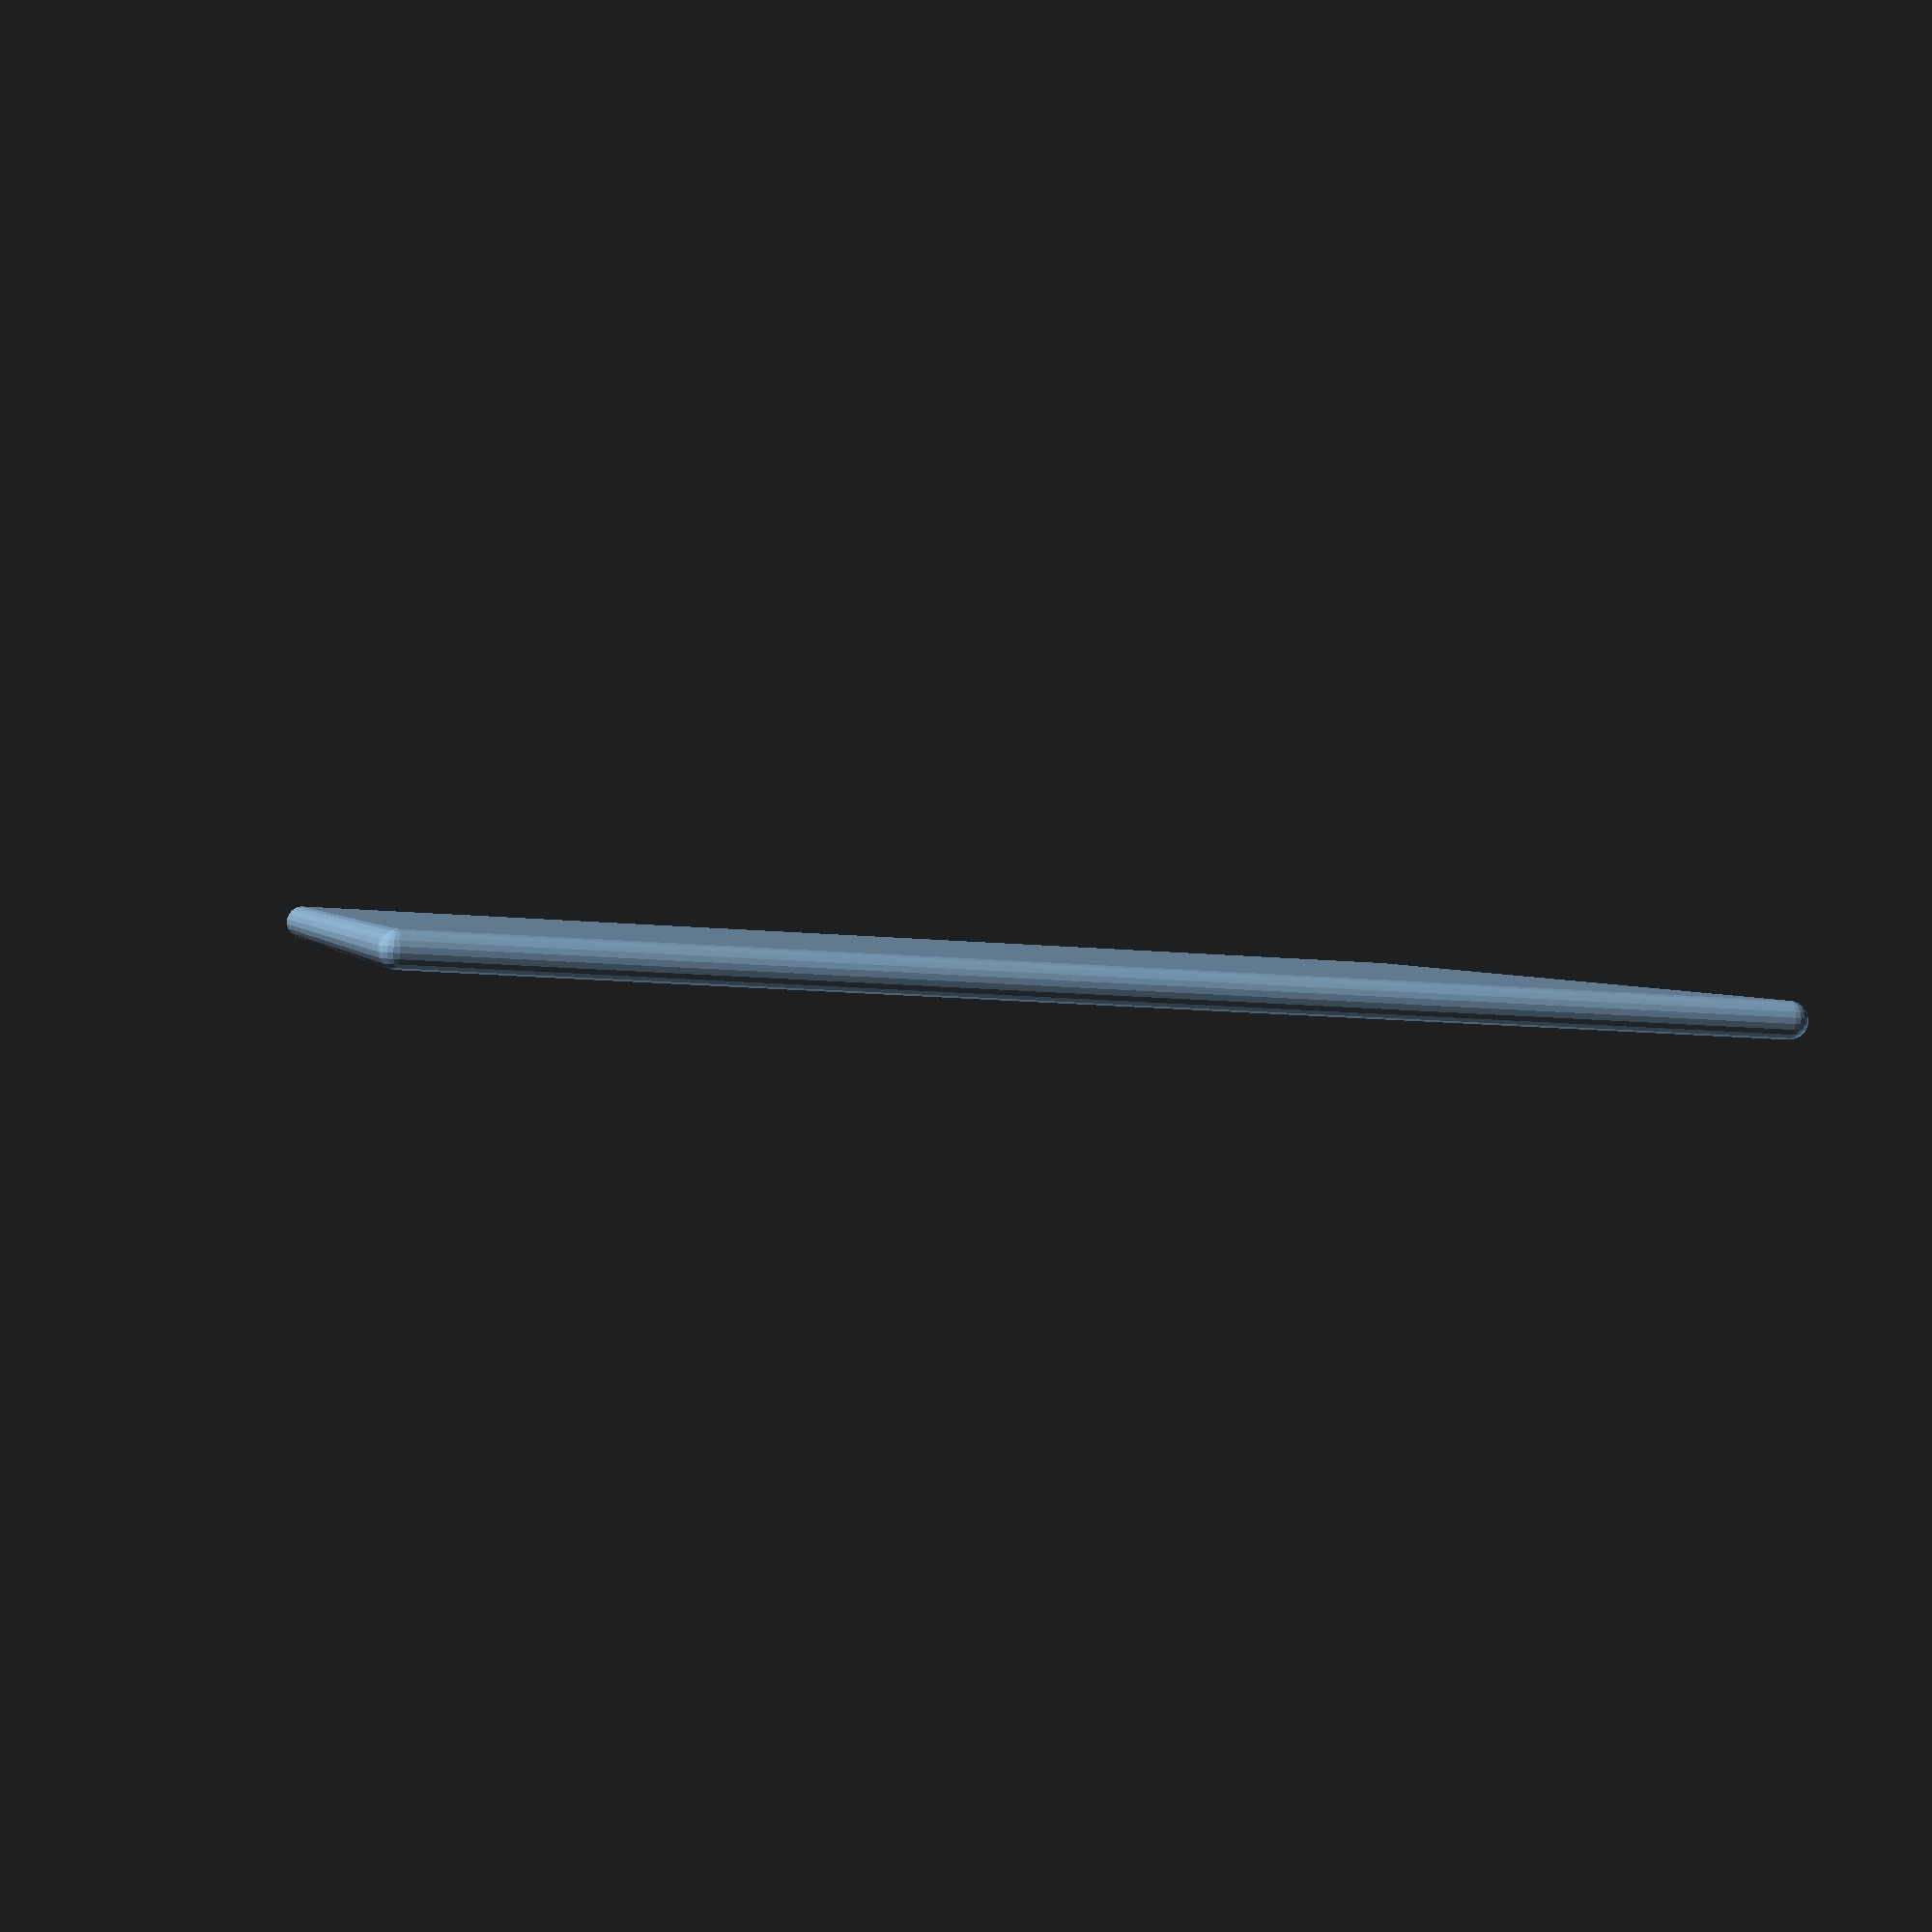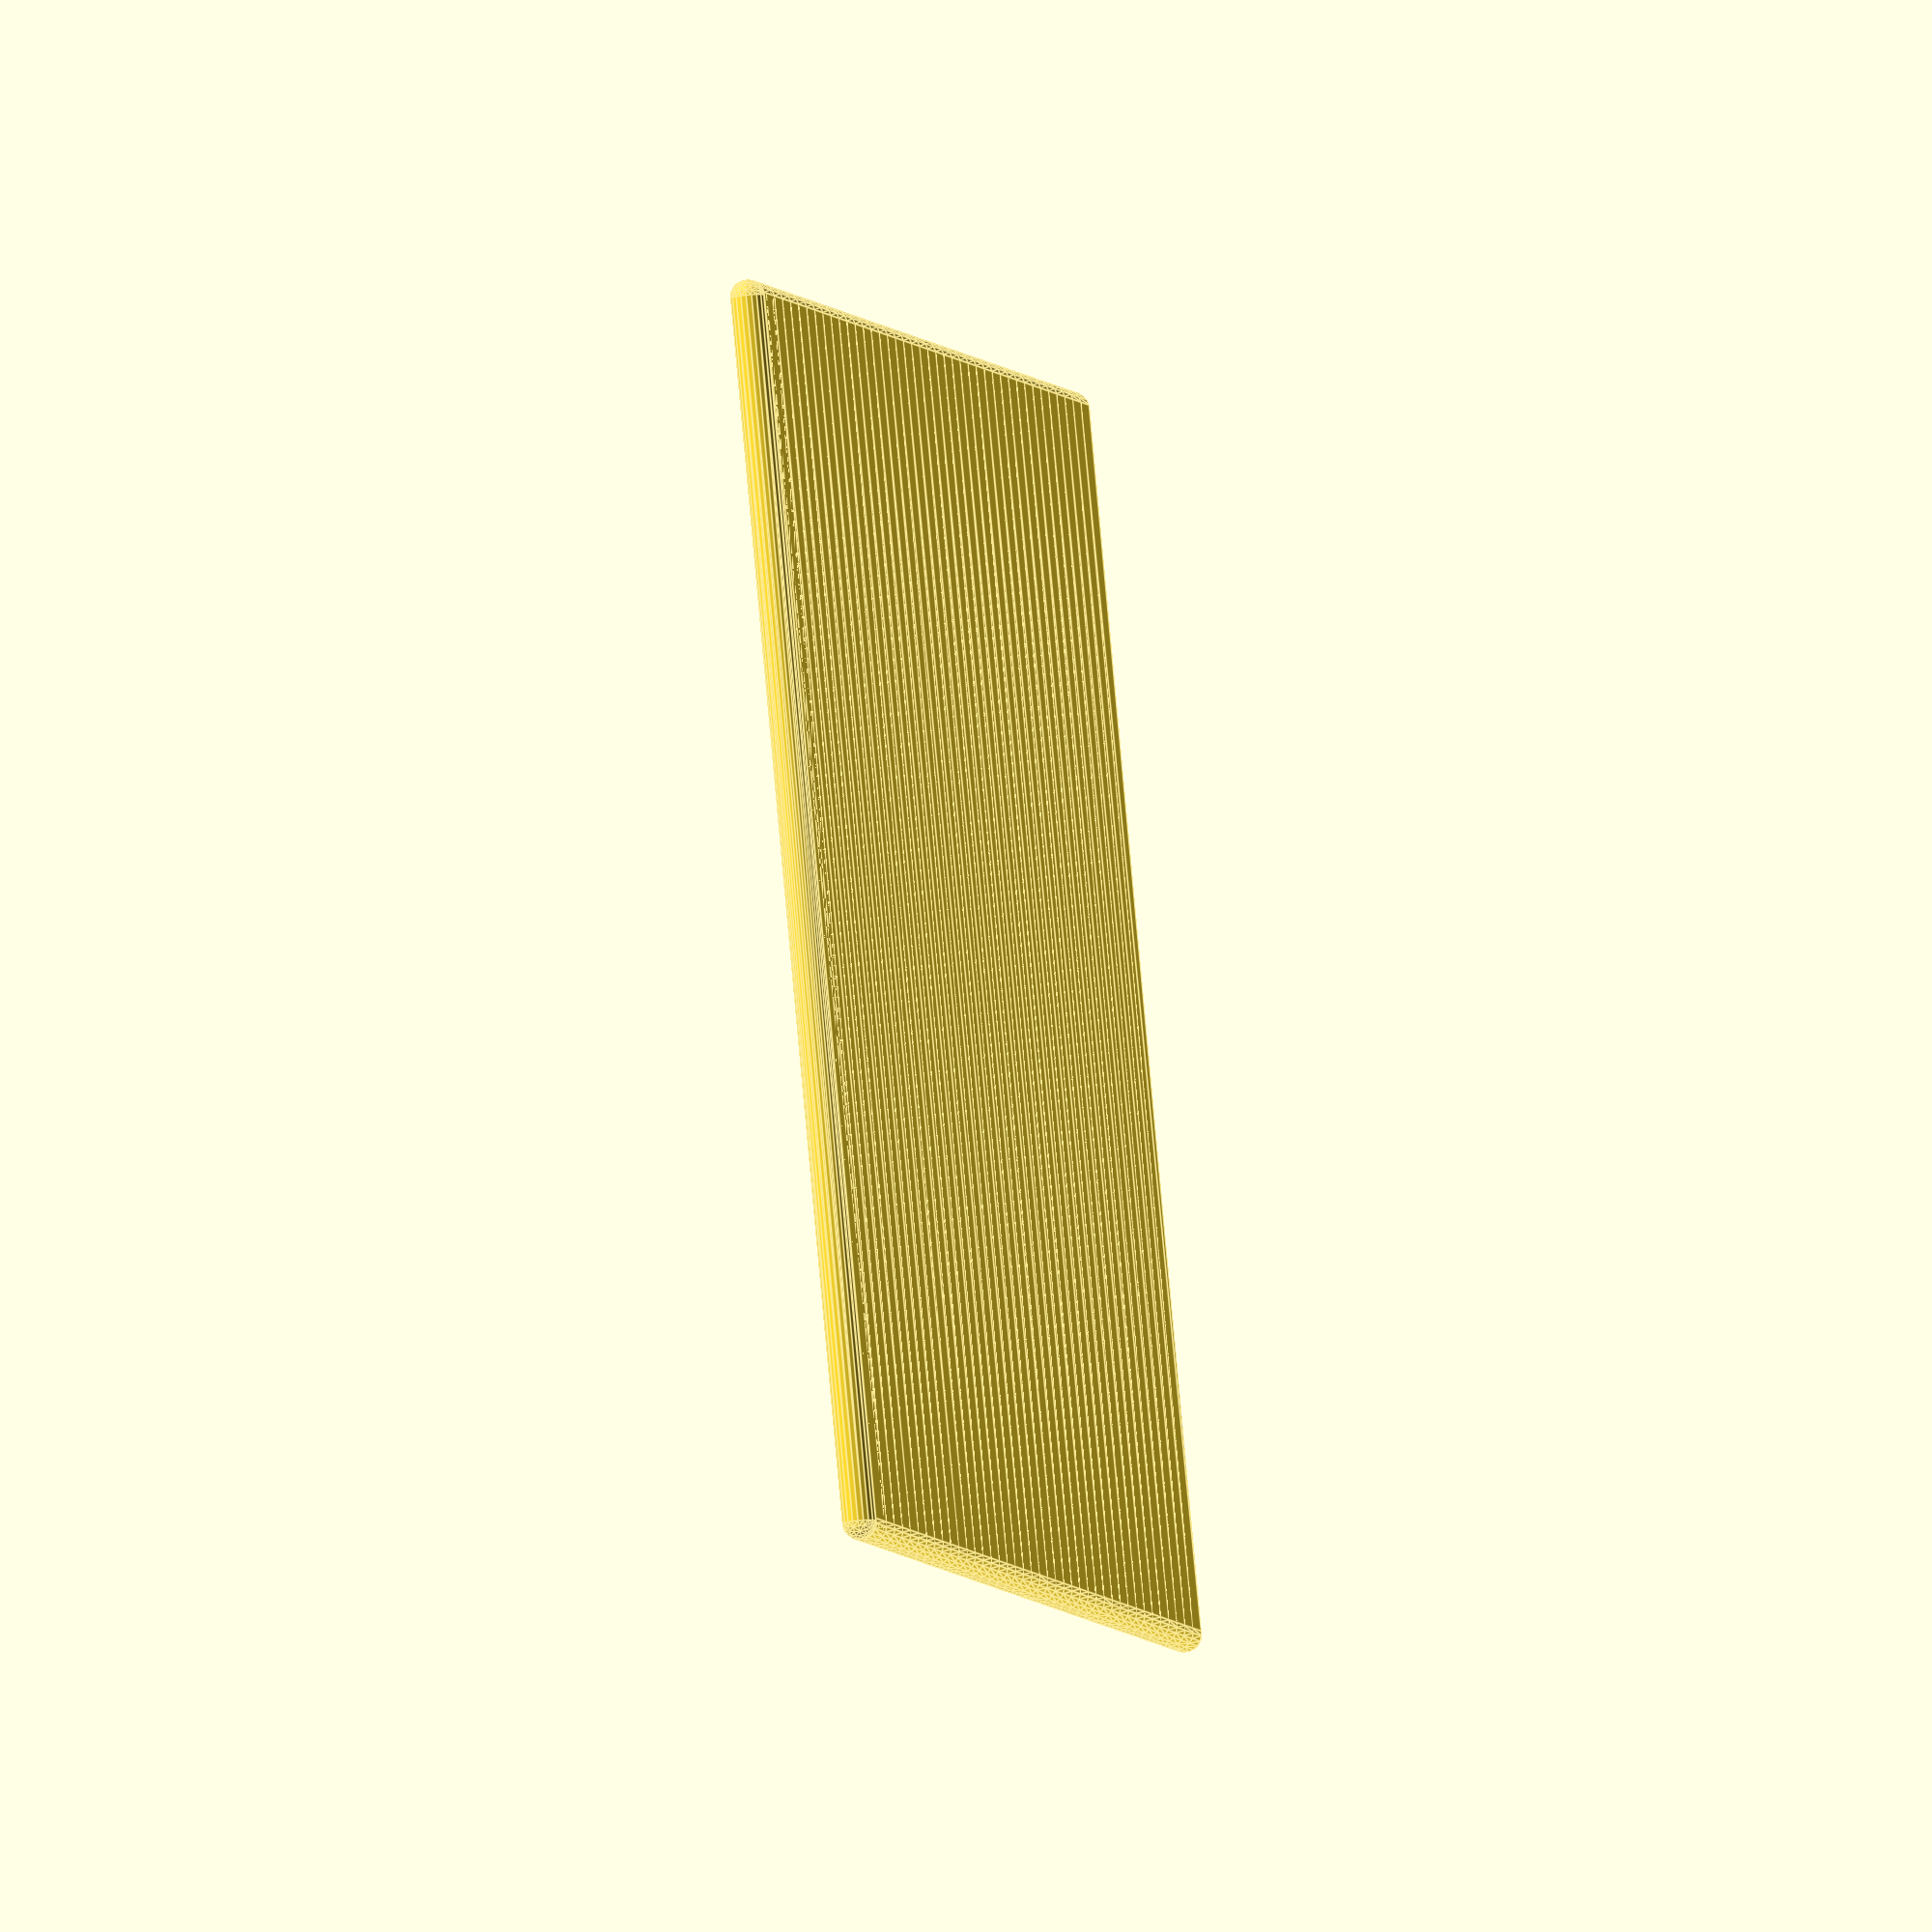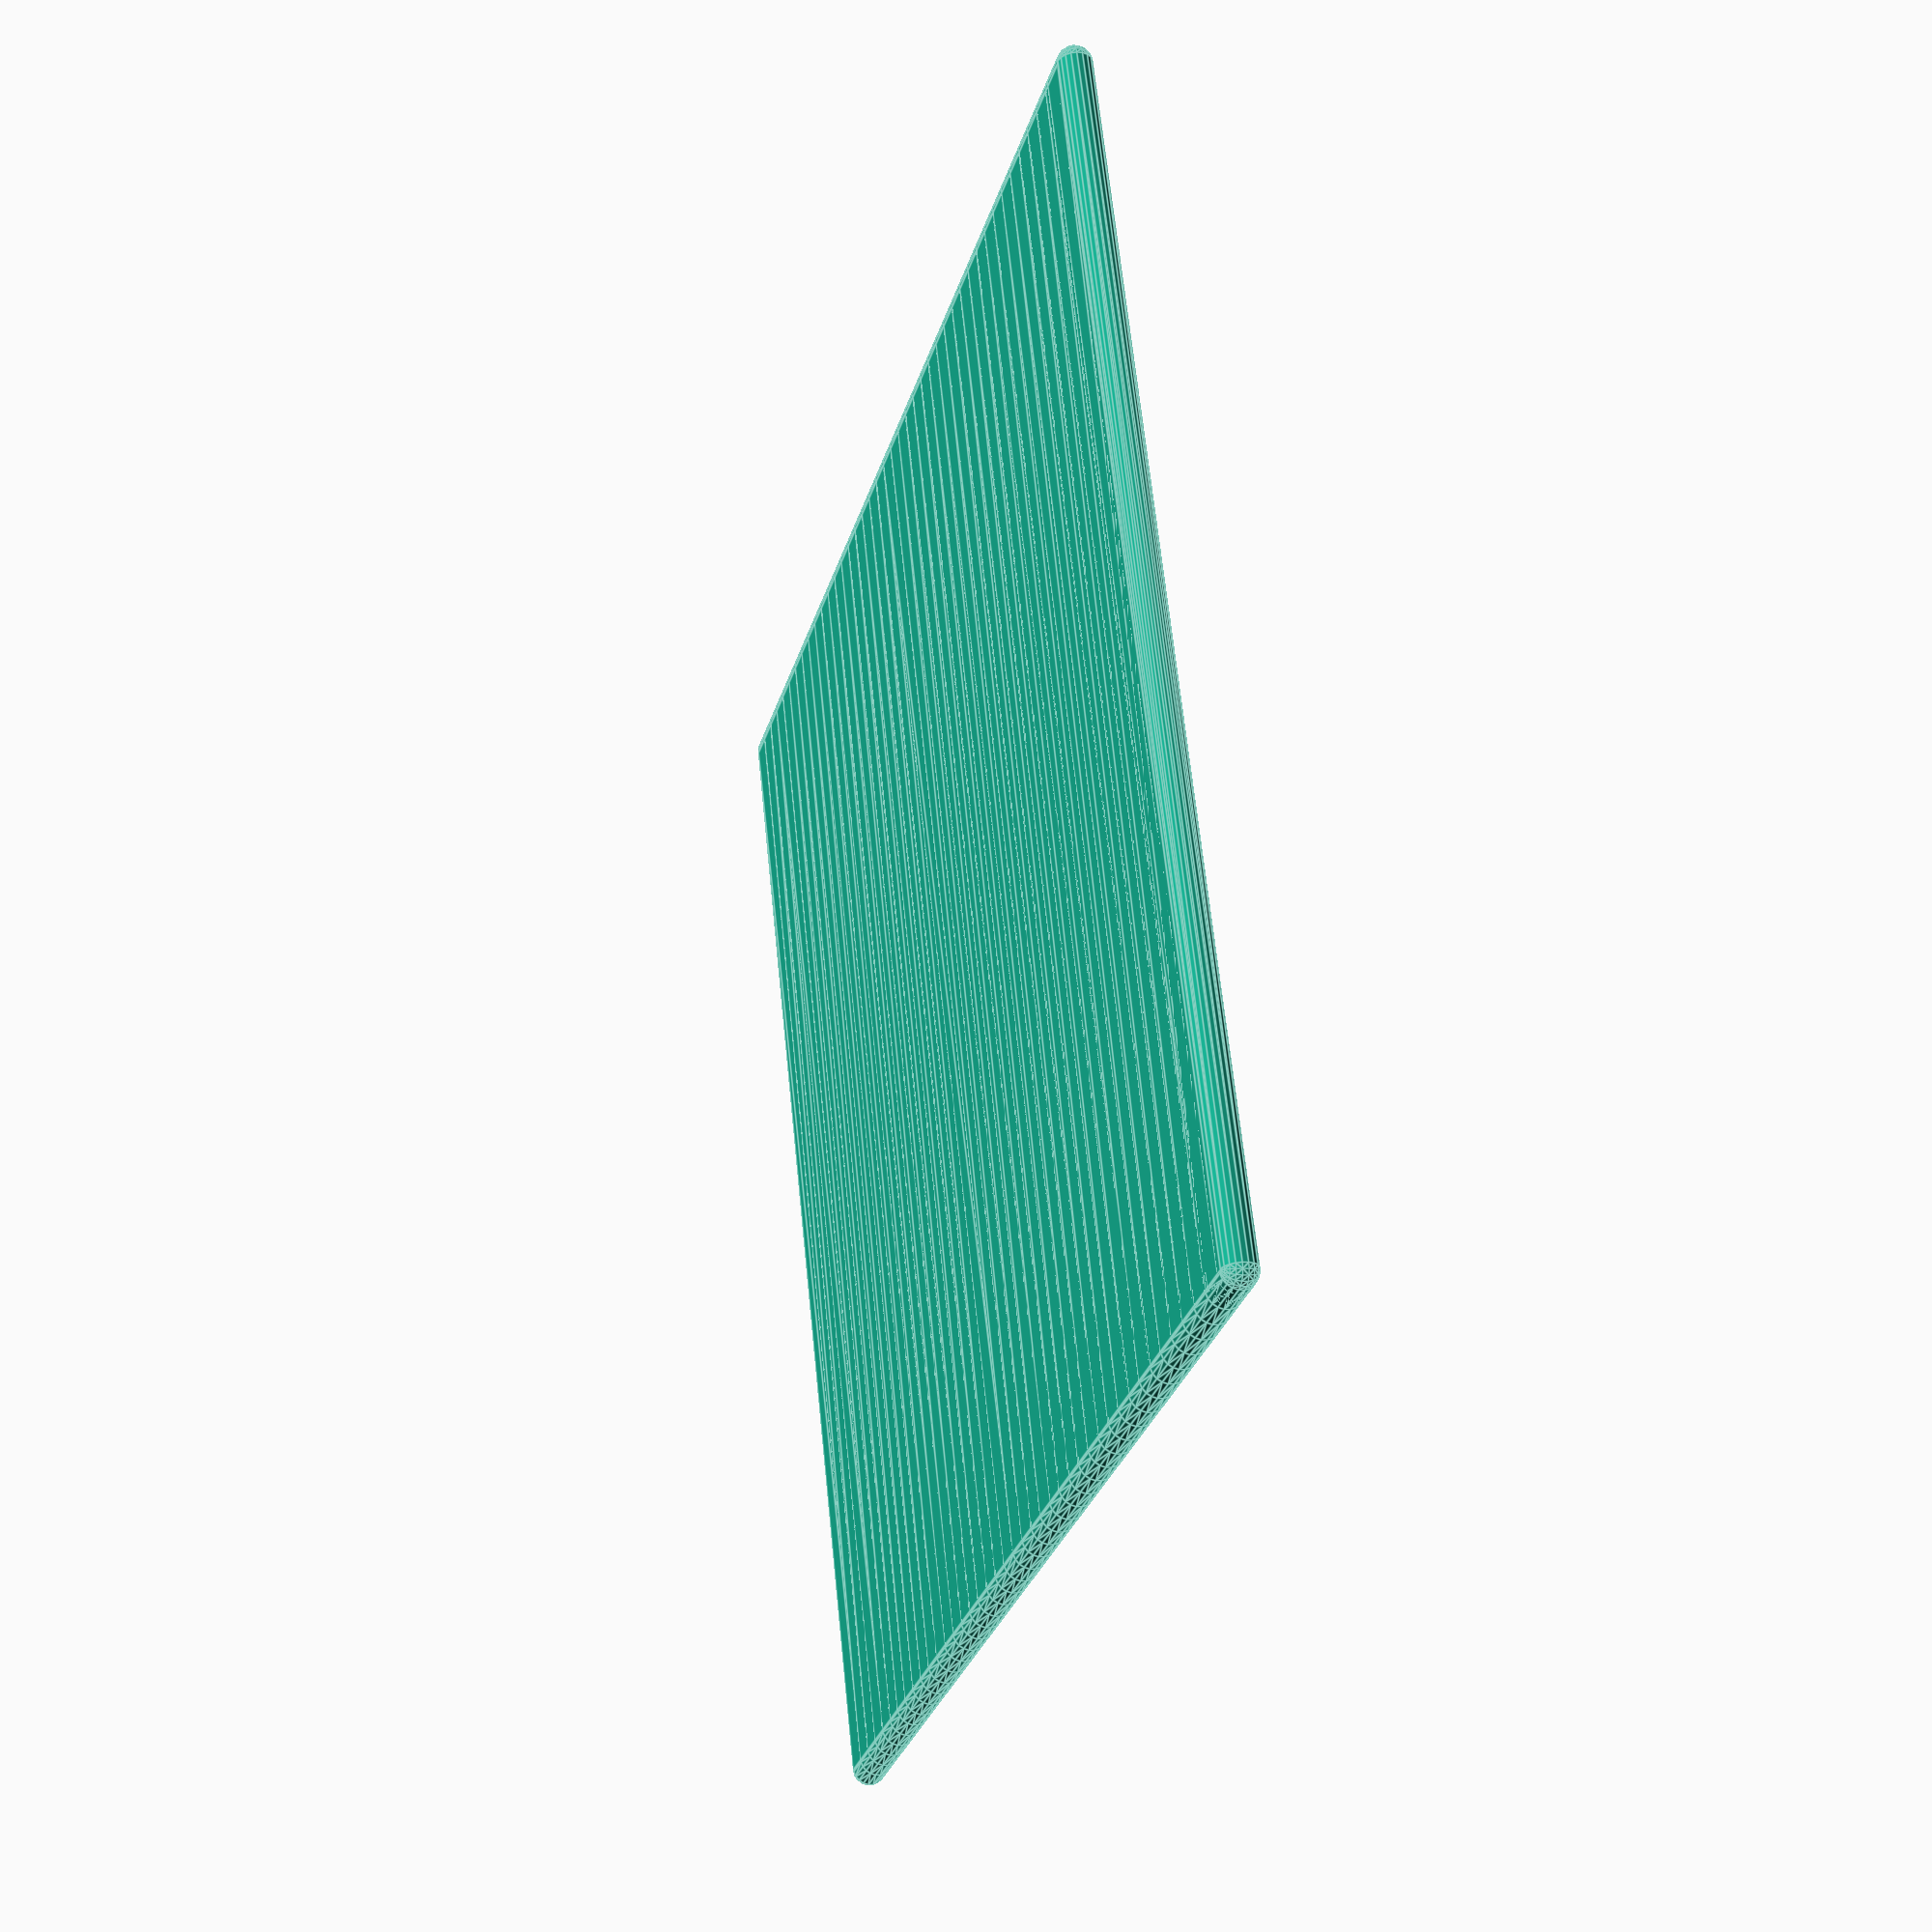
<openscad>
rotate (a=-8.594366926962348, v=[1, 0, 0]) {
  translate ([0, 0, -3]) {
    union () {
      hull () {
        translate ([0, 0, 13]) {
          rotate (a=7.499999999999999, v=[1, 0, 0]) {
            translate ([0, 0, 237.35876165076346]) {
              translate ([-9.25, 0, 0]) {
                translate ([0, 0, -237.35876165076346]) {
                  translate ([0, 0, 84.69401598292096]) {
                    translate ([0, 140.6, 0]) {
                      translate ([0, 0, -84.69401598292096]) {
                        translate ([0, -12.125, -2]) {
                          sphere ($fn=20, r=2);
                        }
                      }
                    }
                  }
                }
              }
            }
          }
        }
        translate ([0, 0, 13]) {
          rotate (a=7.499999999999999, v=[1, 0, 0]) {
            translate ([0, 0, 237.35876165076346]) {
              translate ([-5.55, 0, 0]) {
                translate ([0, 0, -237.35876165076346]) {
                  translate ([0, 0, 84.69401598292096]) {
                    translate ([0, 140.6, 0]) {
                      translate ([0, 0, -84.69401598292096]) {
                        translate ([0, -12.125, -2]) {
                          sphere ($fn=20, r=2);
                        }
                      }
                    }
                  }
                }
              }
            }
          }
        }
        translate ([0, 0, 13]) {
          rotate (a=7.499999999999999, v=[1, 0, 0]) {
            translate ([0, 0, 237.35876165076346]) {
              translate ([-9.25, 0, 0]) {
                translate ([0, 0, -237.35876165076346]) {
                  translate ([0, 0, 84.69401598292096]) {
                    translate ([0, -25.9, 0]) {
                      translate ([0, 0, -84.69401598292096]) {
                        translate ([0, 13.625, -2]) {
                          sphere ($fn=20, r=2);
                        }
                      }
                    }
                  }
                }
              }
            }
          }
        }
        translate ([0, 0, 13]) {
          rotate (a=7.499999999999999, v=[1, 0, 0]) {
            translate ([0, 0, 237.35876165076346]) {
              translate ([-5.55, 0, 0]) {
                translate ([0, 0, -237.35876165076346]) {
                  translate ([0, 0, 84.69401598292096]) {
                    translate ([0, -25.9, 0]) {
                      translate ([0, 0, -84.69401598292096]) {
                        translate ([0, 13.625, -2]) {
                          sphere ($fn=20, r=2);
                        }
                      }
                    }
                  }
                }
              }
            }
          }
        }
      }
      hull () {
        translate ([0, 0, 13]) {
          rotate (a=7.499999999999999, v=[1, 0, 0]) {
            translate ([0, 0, 237.35876165076346]) {
              translate ([-5.55, 0, 0]) {
                translate ([0, 0, -237.35876165076346]) {
                  translate ([0, 0, 84.69401598292096]) {
                    translate ([0, 140.6, 0]) {
                      translate ([0, 0, -84.69401598292096]) {
                        translate ([0, -12.125, -2]) {
                          sphere ($fn=20, r=2);
                        }
                      }
                    }
                  }
                }
              }
            }
          }
        }
        translate ([0, 0, 13]) {
          rotate (a=7.499999999999999, v=[1, 0, 0]) {
            translate ([0, 0, 237.35876165076346]) {
              translate ([-1.8499999999999996, 0, 0]) {
                translate ([0, 0, -237.35876165076346]) {
                  translate ([0, 0, 84.69401598292096]) {
                    translate ([0, 140.6, 0]) {
                      translate ([0, 0, -84.69401598292096]) {
                        translate ([0, -12.125, -2]) {
                          sphere ($fn=20, r=2);
                        }
                      }
                    }
                  }
                }
              }
            }
          }
        }
        translate ([0, 0, 13]) {
          rotate (a=7.499999999999999, v=[1, 0, 0]) {
            translate ([0, 0, 237.35876165076346]) {
              translate ([-5.55, 0, 0]) {
                translate ([0, 0, -237.35876165076346]) {
                  translate ([0, 0, 84.69401598292096]) {
                    translate ([0, -25.9, 0]) {
                      translate ([0, 0, -84.69401598292096]) {
                        translate ([0, 13.625, -2]) {
                          sphere ($fn=20, r=2);
                        }
                      }
                    }
                  }
                }
              }
            }
          }
        }
        translate ([0, 0, 13]) {
          rotate (a=7.499999999999999, v=[1, 0, 0]) {
            translate ([0, 0, 237.35876165076346]) {
              translate ([-1.8499999999999996, 0, 0]) {
                translate ([0, 0, -237.35876165076346]) {
                  translate ([0, 0, 84.69401598292096]) {
                    translate ([0, -25.9, 0]) {
                      translate ([0, 0, -84.69401598292096]) {
                        translate ([0, 13.625, -2]) {
                          sphere ($fn=20, r=2);
                        }
                      }
                    }
                  }
                }
              }
            }
          }
        }
      }
      hull () {
        translate ([0, 0, 13]) {
          rotate (a=7.499999999999999, v=[1, 0, 0]) {
            translate ([0, 0, 237.35876165076346]) {
              translate ([-1.8499999999999996, 0, 0]) {
                translate ([0, 0, -237.35876165076346]) {
                  translate ([0, 0, 84.69401598292096]) {
                    translate ([0, 140.6, 0]) {
                      translate ([0, 0, -84.69401598292096]) {
                        translate ([0, -12.125, -2]) {
                          sphere ($fn=20, r=2);
                        }
                      }
                    }
                  }
                }
              }
            }
          }
        }
        translate ([0, 0, 13]) {
          rotate (a=7.499999999999999, v=[1, 0, 0]) {
            translate ([0, 0, 237.35876165076346]) {
              translate ([1.8500000000000005, 0, 0]) {
                translate ([0, 0, -237.35876165076346]) {
                  translate ([0, 0, 84.69401598292096]) {
                    translate ([0, 140.6, 0]) {
                      translate ([0, 0, -84.69401598292096]) {
                        translate ([0, -12.125, -2]) {
                          sphere ($fn=20, r=2);
                        }
                      }
                    }
                  }
                }
              }
            }
          }
        }
        translate ([0, 0, 13]) {
          rotate (a=7.499999999999999, v=[1, 0, 0]) {
            translate ([0, 0, 237.35876165076346]) {
              translate ([-1.8499999999999996, 0, 0]) {
                translate ([0, 0, -237.35876165076346]) {
                  translate ([0, 0, 84.69401598292096]) {
                    translate ([0, -25.9, 0]) {
                      translate ([0, 0, -84.69401598292096]) {
                        translate ([0, 13.625, -2]) {
                          sphere ($fn=20, r=2);
                        }
                      }
                    }
                  }
                }
              }
            }
          }
        }
        translate ([0, 0, 13]) {
          rotate (a=7.499999999999999, v=[1, 0, 0]) {
            translate ([0, 0, 237.35876165076346]) {
              translate ([1.8500000000000005, 0, 0]) {
                translate ([0, 0, -237.35876165076346]) {
                  translate ([0, 0, 84.69401598292096]) {
                    translate ([0, -25.9, 0]) {
                      translate ([0, 0, -84.69401598292096]) {
                        translate ([0, 13.625, -2]) {
                          sphere ($fn=20, r=2);
                        }
                      }
                    }
                  }
                }
              }
            }
          }
        }
      }
      hull () {
        translate ([0, 0, 13]) {
          rotate (a=7.499999999999999, v=[1, 0, 0]) {
            translate ([0, 0, 237.35876165076346]) {
              translate ([1.8500000000000005, 0, 0]) {
                translate ([0, 0, -237.35876165076346]) {
                  translate ([0, 0, 84.69401598292096]) {
                    translate ([0, 140.6, 0]) {
                      translate ([0, 0, -84.69401598292096]) {
                        translate ([0, -12.125, -2]) {
                          sphere ($fn=20, r=2);
                        }
                      }
                    }
                  }
                }
              }
            }
          }
        }
        translate ([0, 0, 13]) {
          rotate (a=7.499999999999999, v=[1, 0, 0]) {
            translate ([0, 0, 237.35876165076346]) {
              translate ([5.550000000000001, 0, 0]) {
                translate ([0, 0, -237.35876165076346]) {
                  translate ([0, 0, 84.69401598292096]) {
                    translate ([0, 140.6, 0]) {
                      translate ([0, 0, -84.69401598292096]) {
                        translate ([0, -12.125, -2]) {
                          sphere ($fn=20, r=2);
                        }
                      }
                    }
                  }
                }
              }
            }
          }
        }
        translate ([0, 0, 13]) {
          rotate (a=7.499999999999999, v=[1, 0, 0]) {
            translate ([0, 0, 237.35876165076346]) {
              translate ([1.8500000000000005, 0, 0]) {
                translate ([0, 0, -237.35876165076346]) {
                  translate ([0, 0, 84.69401598292096]) {
                    translate ([0, -25.9, 0]) {
                      translate ([0, 0, -84.69401598292096]) {
                        translate ([0, 13.625, -2]) {
                          sphere ($fn=20, r=2);
                        }
                      }
                    }
                  }
                }
              }
            }
          }
        }
        translate ([0, 0, 13]) {
          rotate (a=7.499999999999999, v=[1, 0, 0]) {
            translate ([0, 0, 237.35876165076346]) {
              translate ([5.550000000000001, 0, 0]) {
                translate ([0, 0, -237.35876165076346]) {
                  translate ([0, 0, 84.69401598292096]) {
                    translate ([0, -25.9, 0]) {
                      translate ([0, 0, -84.69401598292096]) {
                        translate ([0, 13.625, -2]) {
                          sphere ($fn=20, r=2);
                        }
                      }
                    }
                  }
                }
              }
            }
          }
        }
      }
      hull () {
        translate ([0, 0, 13]) {
          rotate (a=7.499999999999999, v=[1, 0, 0]) {
            translate ([0, 0, 237.35876165076346]) {
              translate ([5.550000000000001, 0, 0]) {
                translate ([0, 0, -237.35876165076346]) {
                  translate ([0, 0, 84.69401598292096]) {
                    translate ([0, 140.6, 0]) {
                      translate ([0, 0, -84.69401598292096]) {
                        translate ([0, -12.125, -2]) {
                          sphere ($fn=20, r=2);
                        }
                      }
                    }
                  }
                }
              }
            }
          }
        }
        translate ([0, 0, 13]) {
          rotate (a=7.499999999999999, v=[1, 0, 0]) {
            translate ([0, 0, 237.35876165076346]) {
              translate ([9.25, 0, 0]) {
                translate ([0, 0, -237.35876165076346]) {
                  translate ([0, 0, 84.69401598292096]) {
                    translate ([0, 140.6, 0]) {
                      translate ([0, 0, -84.69401598292096]) {
                        translate ([0, -12.125, -2]) {
                          sphere ($fn=20, r=2);
                        }
                      }
                    }
                  }
                }
              }
            }
          }
        }
        translate ([0, 0, 13]) {
          rotate (a=7.499999999999999, v=[1, 0, 0]) {
            translate ([0, 0, 237.35876165076346]) {
              translate ([5.550000000000001, 0, 0]) {
                translate ([0, 0, -237.35876165076346]) {
                  translate ([0, 0, 84.69401598292096]) {
                    translate ([0, -25.9, 0]) {
                      translate ([0, 0, -84.69401598292096]) {
                        translate ([0, 13.625, -2]) {
                          sphere ($fn=20, r=2);
                        }
                      }
                    }
                  }
                }
              }
            }
          }
        }
        translate ([0, 0, 13]) {
          rotate (a=7.499999999999999, v=[1, 0, 0]) {
            translate ([0, 0, 237.35876165076346]) {
              translate ([9.25, 0, 0]) {
                translate ([0, 0, -237.35876165076346]) {
                  translate ([0, 0, 84.69401598292096]) {
                    translate ([0, -25.9, 0]) {
                      translate ([0, 0, -84.69401598292096]) {
                        translate ([0, 13.625, -2]) {
                          sphere ($fn=20, r=2);
                        }
                      }
                    }
                  }
                }
              }
            }
          }
        }
      }
      hull () {
        translate ([0, 0, 13]) {
          rotate (a=7.499999999999999, v=[1, 0, 0]) {
            translate ([0, 0, 237.35876165076346]) {
              translate ([9.25, 0, 0]) {
                translate ([0, 0, -237.35876165076346]) {
                  translate ([0, 0, 84.69401598292096]) {
                    translate ([0, 140.6, 0]) {
                      translate ([0, 0, -84.69401598292096]) {
                        translate ([0, -12.125, -2]) {
                          sphere ($fn=20, r=2);
                        }
                      }
                    }
                  }
                }
              }
            }
          }
        }
        translate ([0, 0, 13]) {
          rotate (a=7.499999999999999, v=[1, 0, 0]) {
            translate ([0, 0, 237.35876165076346]) {
              translate ([12.95, 0, 0]) {
                translate ([0, 0, -237.35876165076346]) {
                  translate ([0, 0, 84.69401598292096]) {
                    translate ([0, 140.6, 0]) {
                      translate ([0, 0, -84.69401598292096]) {
                        translate ([0, -12.125, -2]) {
                          sphere ($fn=20, r=2);
                        }
                      }
                    }
                  }
                }
              }
            }
          }
        }
        translate ([0, 0, 13]) {
          rotate (a=7.499999999999999, v=[1, 0, 0]) {
            translate ([0, 0, 237.35876165076346]) {
              translate ([9.25, 0, 0]) {
                translate ([0, 0, -237.35876165076346]) {
                  translate ([0, 0, 84.69401598292096]) {
                    translate ([0, -25.9, 0]) {
                      translate ([0, 0, -84.69401598292096]) {
                        translate ([0, 13.625, -2]) {
                          sphere ($fn=20, r=2);
                        }
                      }
                    }
                  }
                }
              }
            }
          }
        }
        translate ([0, 0, 13]) {
          rotate (a=7.499999999999999, v=[1, 0, 0]) {
            translate ([0, 0, 237.35876165076346]) {
              translate ([12.95, 0, 0]) {
                translate ([0, 0, -237.35876165076346]) {
                  translate ([0, 0, 84.69401598292096]) {
                    translate ([0, -25.9, 0]) {
                      translate ([0, 0, -84.69401598292096]) {
                        translate ([0, 13.625, -2]) {
                          sphere ($fn=20, r=2);
                        }
                      }
                    }
                  }
                }
              }
            }
          }
        }
      }
      hull () {
        translate ([0, 0, 13]) {
          rotate (a=7.499999999999999, v=[1, 0, 0]) {
            translate ([0, 0, 237.35876165076346]) {
              translate ([12.95, 0, 0]) {
                translate ([0, 0, -237.35876165076346]) {
                  translate ([0, 0, 84.69401598292096]) {
                    translate ([0, 140.6, 0]) {
                      translate ([0, 0, -84.69401598292096]) {
                        translate ([0, -12.125, -2]) {
                          sphere ($fn=20, r=2);
                        }
                      }
                    }
                  }
                }
              }
            }
          }
        }
        translate ([0, 0, 13]) {
          rotate (a=7.499999999999999, v=[1, 0, 0]) {
            translate ([0, 0, 237.35876165076346]) {
              translate ([16.65, 0, 0]) {
                translate ([0, 0, -237.35876165076346]) {
                  translate ([0, 0, 84.69401598292096]) {
                    translate ([0, 140.6, 0]) {
                      translate ([0, 0, -84.69401598292096]) {
                        translate ([0, -12.125, -2]) {
                          sphere ($fn=20, r=2);
                        }
                      }
                    }
                  }
                }
              }
            }
          }
        }
        translate ([0, 0, 13]) {
          rotate (a=7.499999999999999, v=[1, 0, 0]) {
            translate ([0, 0, 237.35876165076346]) {
              translate ([12.95, 0, 0]) {
                translate ([0, 0, -237.35876165076346]) {
                  translate ([0, 0, 84.69401598292096]) {
                    translate ([0, -25.9, 0]) {
                      translate ([0, 0, -84.69401598292096]) {
                        translate ([0, 13.625, -2]) {
                          sphere ($fn=20, r=2);
                        }
                      }
                    }
                  }
                }
              }
            }
          }
        }
        translate ([0, 0, 13]) {
          rotate (a=7.499999999999999, v=[1, 0, 0]) {
            translate ([0, 0, 237.35876165076346]) {
              translate ([16.65, 0, 0]) {
                translate ([0, 0, -237.35876165076346]) {
                  translate ([0, 0, 84.69401598292096]) {
                    translate ([0, -25.9, 0]) {
                      translate ([0, 0, -84.69401598292096]) {
                        translate ([0, 13.625, -2]) {
                          sphere ($fn=20, r=2);
                        }
                      }
                    }
                  }
                }
              }
            }
          }
        }
      }
      hull () {
        translate ([0, 0, 13]) {
          rotate (a=7.499999999999999, v=[1, 0, 0]) {
            translate ([0, 0, 237.35876165076346]) {
              translate ([16.65, 0, 0]) {
                translate ([0, 0, -237.35876165076346]) {
                  translate ([0, 0, 84.69401598292096]) {
                    translate ([0, 140.6, 0]) {
                      translate ([0, 0, -84.69401598292096]) {
                        translate ([0, -12.125, -2]) {
                          sphere ($fn=20, r=2);
                        }
                      }
                    }
                  }
                }
              }
            }
          }
        }
        translate ([0, 0, 13]) {
          rotate (a=7.499999999999999, v=[1, 0, 0]) {
            translate ([0, 0, 237.35876165076346]) {
              translate ([20.349999999999998, 0, 0]) {
                translate ([0, 0, -237.35876165076346]) {
                  translate ([0, 0, 84.69401598292096]) {
                    translate ([0, 140.6, 0]) {
                      translate ([0, 0, -84.69401598292096]) {
                        translate ([0, -12.125, -2]) {
                          sphere ($fn=20, r=2);
                        }
                      }
                    }
                  }
                }
              }
            }
          }
        }
        translate ([0, 0, 13]) {
          rotate (a=7.499999999999999, v=[1, 0, 0]) {
            translate ([0, 0, 237.35876165076346]) {
              translate ([16.65, 0, 0]) {
                translate ([0, 0, -237.35876165076346]) {
                  translate ([0, 0, 84.69401598292096]) {
                    translate ([0, -25.9, 0]) {
                      translate ([0, 0, -84.69401598292096]) {
                        translate ([0, 13.625, -2]) {
                          sphere ($fn=20, r=2);
                        }
                      }
                    }
                  }
                }
              }
            }
          }
        }
        translate ([0, 0, 13]) {
          rotate (a=7.499999999999999, v=[1, 0, 0]) {
            translate ([0, 0, 237.35876165076346]) {
              translate ([20.349999999999998, 0, 0]) {
                translate ([0, 0, -237.35876165076346]) {
                  translate ([0, 0, 84.69401598292096]) {
                    translate ([0, -25.9, 0]) {
                      translate ([0, 0, -84.69401598292096]) {
                        translate ([0, 13.625, -2]) {
                          sphere ($fn=20, r=2);
                        }
                      }
                    }
                  }
                }
              }
            }
          }
        }
      }
      hull () {
        translate ([0, 0, 13]) {
          rotate (a=7.499999999999999, v=[1, 0, 0]) {
            translate ([0, 0, 237.35876165076346]) {
              translate ([20.349999999999998, 0, 0]) {
                translate ([0, 0, -237.35876165076346]) {
                  translate ([0, 0, 84.69401598292096]) {
                    translate ([0, 140.6, 0]) {
                      translate ([0, 0, -84.69401598292096]) {
                        translate ([0, -12.125, -2]) {
                          sphere ($fn=20, r=2);
                        }
                      }
                    }
                  }
                }
              }
            }
          }
        }
        translate ([0, 0, 13]) {
          rotate (a=7.499999999999999, v=[1, 0, 0]) {
            translate ([0, 0, 237.35876165076346]) {
              translate ([24.049999999999997, 0, 0]) {
                translate ([0, 0, -237.35876165076346]) {
                  translate ([0, 0, 84.69401598292096]) {
                    translate ([0, 140.6, 0]) {
                      translate ([0, 0, -84.69401598292096]) {
                        translate ([0, -12.125, -2]) {
                          sphere ($fn=20, r=2);
                        }
                      }
                    }
                  }
                }
              }
            }
          }
        }
        translate ([0, 0, 13]) {
          rotate (a=7.499999999999999, v=[1, 0, 0]) {
            translate ([0, 0, 237.35876165076346]) {
              translate ([20.349999999999998, 0, 0]) {
                translate ([0, 0, -237.35876165076346]) {
                  translate ([0, 0, 84.69401598292096]) {
                    translate ([0, -25.9, 0]) {
                      translate ([0, 0, -84.69401598292096]) {
                        translate ([0, 13.625, -2]) {
                          sphere ($fn=20, r=2);
                        }
                      }
                    }
                  }
                }
              }
            }
          }
        }
        translate ([0, 0, 13]) {
          rotate (a=7.499999999999999, v=[1, 0, 0]) {
            translate ([0, 0, 237.35876165076346]) {
              translate ([24.049999999999997, 0, 0]) {
                translate ([0, 0, -237.35876165076346]) {
                  translate ([0, 0, 84.69401598292096]) {
                    translate ([0, -25.9, 0]) {
                      translate ([0, 0, -84.69401598292096]) {
                        translate ([0, 13.625, -2]) {
                          sphere ($fn=20, r=2);
                        }
                      }
                    }
                  }
                }
              }
            }
          }
        }
      }
      hull () {
        translate ([0, 0, 13]) {
          rotate (a=7.499999999999999, v=[1, 0, 0]) {
            translate ([0, 0, 237.35876165076346]) {
              translate ([24.049999999999997, 0, 0]) {
                translate ([0, 0, -237.35876165076346]) {
                  translate ([0, 0, 84.69401598292096]) {
                    translate ([0, 140.6, 0]) {
                      translate ([0, 0, -84.69401598292096]) {
                        translate ([0, -12.125, -2]) {
                          sphere ($fn=20, r=2);
                        }
                      }
                    }
                  }
                }
              }
            }
          }
        }
        translate ([0, 0, 13]) {
          rotate (a=7.499999999999999, v=[1, 0, 0]) {
            translate ([0, 0, 237.35876165076346]) {
              translate ([27.749999999999996, 0, 0]) {
                translate ([0, 0, -237.35876165076346]) {
                  translate ([0, 0, 84.69401598292096]) {
                    translate ([0, 140.6, 0]) {
                      translate ([0, 0, -84.69401598292096]) {
                        translate ([0, -12.125, -2]) {
                          sphere ($fn=20, r=2);
                        }
                      }
                    }
                  }
                }
              }
            }
          }
        }
        translate ([0, 0, 13]) {
          rotate (a=7.499999999999999, v=[1, 0, 0]) {
            translate ([0, 0, 237.35876165076346]) {
              translate ([24.049999999999997, 0, 0]) {
                translate ([0, 0, -237.35876165076346]) {
                  translate ([0, 0, 84.69401598292096]) {
                    translate ([0, -25.9, 0]) {
                      translate ([0, 0, -84.69401598292096]) {
                        translate ([0, 13.625, -2]) {
                          sphere ($fn=20, r=2);
                        }
                      }
                    }
                  }
                }
              }
            }
          }
        }
        translate ([0, 0, 13]) {
          rotate (a=7.499999999999999, v=[1, 0, 0]) {
            translate ([0, 0, 237.35876165076346]) {
              translate ([27.749999999999996, 0, 0]) {
                translate ([0, 0, -237.35876165076346]) {
                  translate ([0, 0, 84.69401598292096]) {
                    translate ([0, -25.9, 0]) {
                      translate ([0, 0, -84.69401598292096]) {
                        translate ([0, 13.625, -2]) {
                          sphere ($fn=20, r=2);
                        }
                      }
                    }
                  }
                }
              }
            }
          }
        }
      }
      hull () {
        translate ([0, 0, 13]) {
          rotate (a=7.499999999999999, v=[1, 0, 0]) {
            translate ([0, 0, 237.35876165076346]) {
              translate ([27.749999999999996, 0, 0]) {
                translate ([0, 0, -237.35876165076346]) {
                  translate ([0, 0, 84.69401598292096]) {
                    translate ([0, 140.6, 0]) {
                      translate ([0, 0, -84.69401598292096]) {
                        translate ([0, -12.125, -2]) {
                          sphere ($fn=20, r=2);
                        }
                      }
                    }
                  }
                }
              }
            }
          }
        }
        translate ([0, 0, 13]) {
          rotate (a=7.499999999999999, v=[1, 0, 0]) {
            translate ([0, 0, 237.35876165076346]) {
              translate ([31.449999999999996, 0, 0]) {
                translate ([0, 0, -237.35876165076346]) {
                  translate ([0, 0, 84.69401598292096]) {
                    translate ([0, 140.6, 0]) {
                      translate ([0, 0, -84.69401598292096]) {
                        translate ([0, -12.125, -2]) {
                          sphere ($fn=20, r=2);
                        }
                      }
                    }
                  }
                }
              }
            }
          }
        }
        translate ([0, 0, 13]) {
          rotate (a=7.499999999999999, v=[1, 0, 0]) {
            translate ([0, 0, 237.35876165076346]) {
              translate ([27.749999999999996, 0, 0]) {
                translate ([0, 0, -237.35876165076346]) {
                  translate ([0, 0, 84.69401598292096]) {
                    translate ([0, -25.9, 0]) {
                      translate ([0, 0, -84.69401598292096]) {
                        translate ([0, 13.625, -2]) {
                          sphere ($fn=20, r=2);
                        }
                      }
                    }
                  }
                }
              }
            }
          }
        }
        translate ([0, 0, 13]) {
          rotate (a=7.499999999999999, v=[1, 0, 0]) {
            translate ([0, 0, 237.35876165076346]) {
              translate ([31.449999999999996, 0, 0]) {
                translate ([0, 0, -237.35876165076346]) {
                  translate ([0, 0, 84.69401598292096]) {
                    translate ([0, -25.9, 0]) {
                      translate ([0, 0, -84.69401598292096]) {
                        translate ([0, 13.625, -2]) {
                          sphere ($fn=20, r=2);
                        }
                      }
                    }
                  }
                }
              }
            }
          }
        }
      }
      hull () {
        translate ([0, 0, 13]) {
          rotate (a=7.499999999999999, v=[1, 0, 0]) {
            translate ([0, 0, 237.35876165076346]) {
              translate ([31.449999999999996, 0, 0]) {
                translate ([0, 0, -237.35876165076346]) {
                  translate ([0, 0, 84.69401598292096]) {
                    translate ([0, 140.6, 0]) {
                      translate ([0, 0, -84.69401598292096]) {
                        translate ([0, -12.125, -2]) {
                          sphere ($fn=20, r=2);
                        }
                      }
                    }
                  }
                }
              }
            }
          }
        }
        translate ([0, 0, 13]) {
          rotate (a=7.499999999999999, v=[1, 0, 0]) {
            translate ([0, 0, 237.35876165076346]) {
              translate ([35.14999999999999, 0, 0]) {
                translate ([0, 0, -237.35876165076346]) {
                  translate ([0, 0, 84.69401598292096]) {
                    translate ([0, 140.6, 0]) {
                      translate ([0, 0, -84.69401598292096]) {
                        translate ([0, -12.125, -2]) {
                          sphere ($fn=20, r=2);
                        }
                      }
                    }
                  }
                }
              }
            }
          }
        }
        translate ([0, 0, 13]) {
          rotate (a=7.499999999999999, v=[1, 0, 0]) {
            translate ([0, 0, 237.35876165076346]) {
              translate ([31.449999999999996, 0, 0]) {
                translate ([0, 0, -237.35876165076346]) {
                  translate ([0, 0, 84.69401598292096]) {
                    translate ([0, -25.9, 0]) {
                      translate ([0, 0, -84.69401598292096]) {
                        translate ([0, 13.625, -2]) {
                          sphere ($fn=20, r=2);
                        }
                      }
                    }
                  }
                }
              }
            }
          }
        }
        translate ([0, 0, 13]) {
          rotate (a=7.499999999999999, v=[1, 0, 0]) {
            translate ([0, 0, 237.35876165076346]) {
              translate ([35.14999999999999, 0, 0]) {
                translate ([0, 0, -237.35876165076346]) {
                  translate ([0, 0, 84.69401598292096]) {
                    translate ([0, -25.9, 0]) {
                      translate ([0, 0, -84.69401598292096]) {
                        translate ([0, 13.625, -2]) {
                          sphere ($fn=20, r=2);
                        }
                      }
                    }
                  }
                }
              }
            }
          }
        }
      }
      hull () {
        translate ([0, 0, 13]) {
          rotate (a=7.499999999999999, v=[1, 0, 0]) {
            translate ([0, 0, 237.35876165076346]) {
              translate ([35.14999999999999, 0, 0]) {
                translate ([0, 0, -237.35876165076346]) {
                  translate ([0, 0, 84.69401598292096]) {
                    translate ([0, 140.6, 0]) {
                      translate ([0, 0, -84.69401598292096]) {
                        translate ([0, -12.125, -2]) {
                          sphere ($fn=20, r=2);
                        }
                      }
                    }
                  }
                }
              }
            }
          }
        }
        translate ([0, 0, 13]) {
          rotate (a=7.499999999999999, v=[1, 0, 0]) {
            translate ([0, 0, 237.35876165076346]) {
              translate ([38.849999999999994, 0, 0]) {
                translate ([0, 0, -237.35876165076346]) {
                  translate ([0, 0, 84.69401598292096]) {
                    translate ([0, 140.6, 0]) {
                      translate ([0, 0, -84.69401598292096]) {
                        translate ([0, -12.125, -2]) {
                          sphere ($fn=20, r=2);
                        }
                      }
                    }
                  }
                }
              }
            }
          }
        }
        translate ([0, 0, 13]) {
          rotate (a=7.499999999999999, v=[1, 0, 0]) {
            translate ([0, 0, 237.35876165076346]) {
              translate ([35.14999999999999, 0, 0]) {
                translate ([0, 0, -237.35876165076346]) {
                  translate ([0, 0, 84.69401598292096]) {
                    translate ([0, -25.9, 0]) {
                      translate ([0, 0, -84.69401598292096]) {
                        translate ([0, 13.625, -2]) {
                          sphere ($fn=20, r=2);
                        }
                      }
                    }
                  }
                }
              }
            }
          }
        }
        translate ([0, 0, 13]) {
          rotate (a=7.499999999999999, v=[1, 0, 0]) {
            translate ([0, 0, 237.35876165076346]) {
              translate ([38.849999999999994, 0, 0]) {
                translate ([0, 0, -237.35876165076346]) {
                  translate ([0, 0, 84.69401598292096]) {
                    translate ([0, -25.9, 0]) {
                      translate ([0, 0, -84.69401598292096]) {
                        translate ([0, 13.625, -2]) {
                          sphere ($fn=20, r=2);
                        }
                      }
                    }
                  }
                }
              }
            }
          }
        }
      }
      hull () {
        translate ([0, 0, 13]) {
          rotate (a=7.499999999999999, v=[1, 0, 0]) {
            translate ([0, 0, 237.35876165076346]) {
              translate ([38.849999999999994, 0, 0]) {
                translate ([0, 0, -237.35876165076346]) {
                  translate ([0, 0, 84.69401598292096]) {
                    translate ([0, 140.6, 0]) {
                      translate ([0, 0, -84.69401598292096]) {
                        translate ([0, -12.125, -2]) {
                          sphere ($fn=20, r=2);
                        }
                      }
                    }
                  }
                }
              }
            }
          }
        }
        translate ([0, 0, 13]) {
          rotate (a=7.499999999999999, v=[1, 0, 0]) {
            translate ([0, 0, 237.35876165076346]) {
              translate ([42.55, 0, 0]) {
                translate ([0, 0, -237.35876165076346]) {
                  translate ([0, 0, 84.69401598292096]) {
                    translate ([0, 140.6, 0]) {
                      translate ([0, 0, -84.69401598292096]) {
                        translate ([0, -12.125, -2]) {
                          sphere ($fn=20, r=2);
                        }
                      }
                    }
                  }
                }
              }
            }
          }
        }
        translate ([0, 0, 13]) {
          rotate (a=7.499999999999999, v=[1, 0, 0]) {
            translate ([0, 0, 237.35876165076346]) {
              translate ([38.849999999999994, 0, 0]) {
                translate ([0, 0, -237.35876165076346]) {
                  translate ([0, 0, 84.69401598292096]) {
                    translate ([0, -25.9, 0]) {
                      translate ([0, 0, -84.69401598292096]) {
                        translate ([0, 13.625, -2]) {
                          sphere ($fn=20, r=2);
                        }
                      }
                    }
                  }
                }
              }
            }
          }
        }
        translate ([0, 0, 13]) {
          rotate (a=7.499999999999999, v=[1, 0, 0]) {
            translate ([0, 0, 237.35876165076346]) {
              translate ([42.55, 0, 0]) {
                translate ([0, 0, -237.35876165076346]) {
                  translate ([0, 0, 84.69401598292096]) {
                    translate ([0, -25.9, 0]) {
                      translate ([0, 0, -84.69401598292096]) {
                        translate ([0, 13.625, -2]) {
                          sphere ($fn=20, r=2);
                        }
                      }
                    }
                  }
                }
              }
            }
          }
        }
      }
      hull () {
        translate ([0, 0, 13]) {
          rotate (a=7.499999999999999, v=[1, 0, 0]) {
            translate ([0, 0, 237.35876165076346]) {
              translate ([42.55, 0, 0]) {
                translate ([0, 0, -237.35876165076346]) {
                  translate ([0, 0, 84.69401598292096]) {
                    translate ([0, 140.6, 0]) {
                      translate ([0, 0, -84.69401598292096]) {
                        translate ([0, -12.125, -2]) {
                          sphere ($fn=20, r=2);
                        }
                      }
                    }
                  }
                }
              }
            }
          }
        }
        translate ([0, 0, 13]) {
          rotate (a=7.499999999999999, v=[1, 0, 0]) {
            translate ([0, 0, 237.35876165076346]) {
              translate ([46.25, 0, 0]) {
                translate ([0, 0, -237.35876165076346]) {
                  translate ([0, 0, 84.69401598292096]) {
                    translate ([0, 140.6, 0]) {
                      translate ([0, 0, -84.69401598292096]) {
                        translate ([0, -12.125, -2]) {
                          sphere ($fn=20, r=2);
                        }
                      }
                    }
                  }
                }
              }
            }
          }
        }
        translate ([0, 0, 13]) {
          rotate (a=7.499999999999999, v=[1, 0, 0]) {
            translate ([0, 0, 237.35876165076346]) {
              translate ([42.55, 0, 0]) {
                translate ([0, 0, -237.35876165076346]) {
                  translate ([0, 0, 84.69401598292096]) {
                    translate ([0, -25.9, 0]) {
                      translate ([0, 0, -84.69401598292096]) {
                        translate ([0, 13.625, -2]) {
                          sphere ($fn=20, r=2);
                        }
                      }
                    }
                  }
                }
              }
            }
          }
        }
        translate ([0, 0, 13]) {
          rotate (a=7.499999999999999, v=[1, 0, 0]) {
            translate ([0, 0, 237.35876165076346]) {
              translate ([46.25, 0, 0]) {
                translate ([0, 0, -237.35876165076346]) {
                  translate ([0, 0, 84.69401598292096]) {
                    translate ([0, -25.9, 0]) {
                      translate ([0, 0, -84.69401598292096]) {
                        translate ([0, 13.625, -2]) {
                          sphere ($fn=20, r=2);
                        }
                      }
                    }
                  }
                }
              }
            }
          }
        }
      }
      hull () {
        translate ([0, 0, 13]) {
          rotate (a=7.499999999999999, v=[1, 0, 0]) {
            translate ([0, 0, 237.35876165076346]) {
              translate ([46.25, 0, 0]) {
                translate ([0, 0, -237.35876165076346]) {
                  translate ([0, 0, 84.69401598292096]) {
                    translate ([0, 140.6, 0]) {
                      translate ([0, 0, -84.69401598292096]) {
                        translate ([0, -12.125, -2]) {
                          sphere ($fn=20, r=2);
                        }
                      }
                    }
                  }
                }
              }
            }
          }
        }
        translate ([0, 0, 13]) {
          rotate (a=7.499999999999999, v=[1, 0, 0]) {
            translate ([0, 0, 237.35876165076346]) {
              translate ([49.95, 0, 0]) {
                translate ([0, 0, -237.35876165076346]) {
                  translate ([0, 0, 84.69401598292096]) {
                    translate ([0, 140.6, 0]) {
                      translate ([0, 0, -84.69401598292096]) {
                        translate ([0, -12.125, -2]) {
                          sphere ($fn=20, r=2);
                        }
                      }
                    }
                  }
                }
              }
            }
          }
        }
        translate ([0, 0, 13]) {
          rotate (a=7.499999999999999, v=[1, 0, 0]) {
            translate ([0, 0, 237.35876165076346]) {
              translate ([46.25, 0, 0]) {
                translate ([0, 0, -237.35876165076346]) {
                  translate ([0, 0, 84.69401598292096]) {
                    translate ([0, -25.9, 0]) {
                      translate ([0, 0, -84.69401598292096]) {
                        translate ([0, 13.625, -2]) {
                          sphere ($fn=20, r=2);
                        }
                      }
                    }
                  }
                }
              }
            }
          }
        }
        translate ([0, 0, 13]) {
          rotate (a=7.499999999999999, v=[1, 0, 0]) {
            translate ([0, 0, 237.35876165076346]) {
              translate ([49.95, 0, 0]) {
                translate ([0, 0, -237.35876165076346]) {
                  translate ([0, 0, 84.69401598292096]) {
                    translate ([0, -25.9, 0]) {
                      translate ([0, 0, -84.69401598292096]) {
                        translate ([0, 13.625, -2]) {
                          sphere ($fn=20, r=2);
                        }
                      }
                    }
                  }
                }
              }
            }
          }
        }
      }
      hull () {
        translate ([0, 0, 13]) {
          rotate (a=7.499999999999999, v=[1, 0, 0]) {
            translate ([0, 0, 237.35876165076346]) {
              translate ([49.95, 0, 0]) {
                translate ([0, 0, -237.35876165076346]) {
                  translate ([0, 0, 84.69401598292096]) {
                    translate ([0, 140.6, 0]) {
                      translate ([0, 0, -84.69401598292096]) {
                        translate ([0, -12.125, -2]) {
                          sphere ($fn=20, r=2);
                        }
                      }
                    }
                  }
                }
              }
            }
          }
        }
        translate ([0, 0, 13]) {
          rotate (a=7.499999999999999, v=[1, 0, 0]) {
            translate ([0, 0, 237.35876165076346]) {
              translate ([53.650000000000006, 0, 0]) {
                translate ([0, 0, -237.35876165076346]) {
                  translate ([0, 0, 84.69401598292096]) {
                    translate ([0, 140.6, 0]) {
                      translate ([0, 0, -84.69401598292096]) {
                        translate ([0, -12.125, -2]) {
                          sphere ($fn=20, r=2);
                        }
                      }
                    }
                  }
                }
              }
            }
          }
        }
        translate ([0, 0, 13]) {
          rotate (a=7.499999999999999, v=[1, 0, 0]) {
            translate ([0, 0, 237.35876165076346]) {
              translate ([49.95, 0, 0]) {
                translate ([0, 0, -237.35876165076346]) {
                  translate ([0, 0, 84.69401598292096]) {
                    translate ([0, -25.9, 0]) {
                      translate ([0, 0, -84.69401598292096]) {
                        translate ([0, 13.625, -2]) {
                          sphere ($fn=20, r=2);
                        }
                      }
                    }
                  }
                }
              }
            }
          }
        }
        translate ([0, 0, 13]) {
          rotate (a=7.499999999999999, v=[1, 0, 0]) {
            translate ([0, 0, 237.35876165076346]) {
              translate ([53.650000000000006, 0, 0]) {
                translate ([0, 0, -237.35876165076346]) {
                  translate ([0, 0, 84.69401598292096]) {
                    translate ([0, -25.9, 0]) {
                      translate ([0, 0, -84.69401598292096]) {
                        translate ([0, 13.625, -2]) {
                          sphere ($fn=20, r=2);
                        }
                      }
                    }
                  }
                }
              }
            }
          }
        }
      }
      hull () {
        translate ([0, 0, 13]) {
          rotate (a=7.499999999999999, v=[1, 0, 0]) {
            translate ([0, 0, 237.35876165076346]) {
              translate ([53.650000000000006, 0, 0]) {
                translate ([0, 0, -237.35876165076346]) {
                  translate ([0, 0, 84.69401598292096]) {
                    translate ([0, 140.6, 0]) {
                      translate ([0, 0, -84.69401598292096]) {
                        translate ([0, -12.125, -2]) {
                          sphere ($fn=20, r=2);
                        }
                      }
                    }
                  }
                }
              }
            }
          }
        }
        translate ([0, 0, 13]) {
          rotate (a=7.499999999999999, v=[1, 0, 0]) {
            translate ([0, 0, 237.35876165076346]) {
              translate ([57.35000000000001, 0, 0]) {
                translate ([0, 0, -237.35876165076346]) {
                  translate ([0, 0, 84.69401598292096]) {
                    translate ([0, 140.6, 0]) {
                      translate ([0, 0, -84.69401598292096]) {
                        translate ([0, -12.125, -2]) {
                          sphere ($fn=20, r=2);
                        }
                      }
                    }
                  }
                }
              }
            }
          }
        }
        translate ([0, 0, 13]) {
          rotate (a=7.499999999999999, v=[1, 0, 0]) {
            translate ([0, 0, 237.35876165076346]) {
              translate ([53.650000000000006, 0, 0]) {
                translate ([0, 0, -237.35876165076346]) {
                  translate ([0, 0, 84.69401598292096]) {
                    translate ([0, -25.9, 0]) {
                      translate ([0, 0, -84.69401598292096]) {
                        translate ([0, 13.625, -2]) {
                          sphere ($fn=20, r=2);
                        }
                      }
                    }
                  }
                }
              }
            }
          }
        }
        translate ([0, 0, 13]) {
          rotate (a=7.499999999999999, v=[1, 0, 0]) {
            translate ([0, 0, 237.35876165076346]) {
              translate ([57.35000000000001, 0, 0]) {
                translate ([0, 0, -237.35876165076346]) {
                  translate ([0, 0, 84.69401598292096]) {
                    translate ([0, -25.9, 0]) {
                      translate ([0, 0, -84.69401598292096]) {
                        translate ([0, 13.625, -2]) {
                          sphere ($fn=20, r=2);
                        }
                      }
                    }
                  }
                }
              }
            }
          }
        }
      }
      hull () {
        translate ([0, 0, 13]) {
          rotate (a=7.499999999999999, v=[1, 0, 0]) {
            translate ([0, 0, 237.35876165076346]) {
              translate ([57.35000000000001, 0, 0]) {
                translate ([0, 0, -237.35876165076346]) {
                  translate ([0, 0, 84.69401598292096]) {
                    translate ([0, 140.6, 0]) {
                      translate ([0, 0, -84.69401598292096]) {
                        translate ([0, -12.125, -2]) {
                          sphere ($fn=20, r=2);
                        }
                      }
                    }
                  }
                }
              }
            }
          }
        }
        translate ([0, 0, 13]) {
          rotate (a=7.499999999999999, v=[1, 0, 0]) {
            translate ([0, 0, 237.35876165076346]) {
              translate ([61.05000000000001, 0, 0]) {
                translate ([0, 0, -237.35876165076346]) {
                  translate ([0, 0, 84.69401598292096]) {
                    translate ([0, 140.6, 0]) {
                      translate ([0, 0, -84.69401598292096]) {
                        translate ([0, -12.125, -2]) {
                          sphere ($fn=20, r=2);
                        }
                      }
                    }
                  }
                }
              }
            }
          }
        }
        translate ([0, 0, 13]) {
          rotate (a=7.499999999999999, v=[1, 0, 0]) {
            translate ([0, 0, 237.35876165076346]) {
              translate ([57.35000000000001, 0, 0]) {
                translate ([0, 0, -237.35876165076346]) {
                  translate ([0, 0, 84.69401598292096]) {
                    translate ([0, -25.9, 0]) {
                      translate ([0, 0, -84.69401598292096]) {
                        translate ([0, 13.625, -2]) {
                          sphere ($fn=20, r=2);
                        }
                      }
                    }
                  }
                }
              }
            }
          }
        }
        translate ([0, 0, 13]) {
          rotate (a=7.499999999999999, v=[1, 0, 0]) {
            translate ([0, 0, 237.35876165076346]) {
              translate ([61.05000000000001, 0, 0]) {
                translate ([0, 0, -237.35876165076346]) {
                  translate ([0, 0, 84.69401598292096]) {
                    translate ([0, -25.9, 0]) {
                      translate ([0, 0, -84.69401598292096]) {
                        translate ([0, 13.625, -2]) {
                          sphere ($fn=20, r=2);
                        }
                      }
                    }
                  }
                }
              }
            }
          }
        }
      }
      hull () {
        translate ([0, 0, 13]) {
          rotate (a=7.499999999999999, v=[1, 0, 0]) {
            translate ([0, 0, 237.35876165076346]) {
              translate ([61.05000000000001, 0, 0]) {
                translate ([0, 0, -237.35876165076346]) {
                  translate ([0, 0, 84.69401598292096]) {
                    translate ([0, 140.6, 0]) {
                      translate ([0, 0, -84.69401598292096]) {
                        translate ([0, -12.125, -2]) {
                          sphere ($fn=20, r=2);
                        }
                      }
                    }
                  }
                }
              }
            }
          }
        }
        translate ([0, 0, 13]) {
          rotate (a=7.499999999999999, v=[1, 0, 0]) {
            translate ([0, 0, 237.35876165076346]) {
              translate ([64.75000000000001, 0, 0]) {
                translate ([0, 0, -237.35876165076346]) {
                  translate ([0, 0, 84.69401598292096]) {
                    translate ([0, 140.6, 0]) {
                      translate ([0, 0, -84.69401598292096]) {
                        translate ([0, -12.125, -2]) {
                          sphere ($fn=20, r=2);
                        }
                      }
                    }
                  }
                }
              }
            }
          }
        }
        translate ([0, 0, 13]) {
          rotate (a=7.499999999999999, v=[1, 0, 0]) {
            translate ([0, 0, 237.35876165076346]) {
              translate ([61.05000000000001, 0, 0]) {
                translate ([0, 0, -237.35876165076346]) {
                  translate ([0, 0, 84.69401598292096]) {
                    translate ([0, -25.9, 0]) {
                      translate ([0, 0, -84.69401598292096]) {
                        translate ([0, 13.625, -2]) {
                          sphere ($fn=20, r=2);
                        }
                      }
                    }
                  }
                }
              }
            }
          }
        }
        translate ([0, 0, 13]) {
          rotate (a=7.499999999999999, v=[1, 0, 0]) {
            translate ([0, 0, 237.35876165076346]) {
              translate ([64.75000000000001, 0, 0]) {
                translate ([0, 0, -237.35876165076346]) {
                  translate ([0, 0, 84.69401598292096]) {
                    translate ([0, -25.9, 0]) {
                      translate ([0, 0, -84.69401598292096]) {
                        translate ([0, 13.625, -2]) {
                          sphere ($fn=20, r=2);
                        }
                      }
                    }
                  }
                }
              }
            }
          }
        }
      }
      hull () {
        translate ([0, 0, 13]) {
          rotate (a=7.499999999999999, v=[1, 0, 0]) {
            translate ([0, 0, 237.35876165076346]) {
              translate ([64.75000000000001, 0, 0]) {
                translate ([0, 0, -237.35876165076346]) {
                  translate ([0, 0, 84.69401598292096]) {
                    translate ([0, 140.6, 0]) {
                      translate ([0, 0, -84.69401598292096]) {
                        translate ([0, -12.125, -2]) {
                          sphere ($fn=20, r=2);
                        }
                      }
                    }
                  }
                }
              }
            }
          }
        }
        translate ([0, 0, 13]) {
          rotate (a=7.499999999999999, v=[1, 0, 0]) {
            translate ([0, 0, 237.35876165076346]) {
              translate ([68.45000000000002, 0, 0]) {
                translate ([0, 0, -237.35876165076346]) {
                  translate ([0, 0, 84.69401598292096]) {
                    translate ([0, 140.6, 0]) {
                      translate ([0, 0, -84.69401598292096]) {
                        translate ([0, -12.125, -2]) {
                          sphere ($fn=20, r=2);
                        }
                      }
                    }
                  }
                }
              }
            }
          }
        }
        translate ([0, 0, 13]) {
          rotate (a=7.499999999999999, v=[1, 0, 0]) {
            translate ([0, 0, 237.35876165076346]) {
              translate ([64.75000000000001, 0, 0]) {
                translate ([0, 0, -237.35876165076346]) {
                  translate ([0, 0, 84.69401598292096]) {
                    translate ([0, -25.9, 0]) {
                      translate ([0, 0, -84.69401598292096]) {
                        translate ([0, 13.625, -2]) {
                          sphere ($fn=20, r=2);
                        }
                      }
                    }
                  }
                }
              }
            }
          }
        }
        translate ([0, 0, 13]) {
          rotate (a=7.499999999999999, v=[1, 0, 0]) {
            translate ([0, 0, 237.35876165076346]) {
              translate ([68.45000000000002, 0, 0]) {
                translate ([0, 0, -237.35876165076346]) {
                  translate ([0, 0, 84.69401598292096]) {
                    translate ([0, -25.9, 0]) {
                      translate ([0, 0, -84.69401598292096]) {
                        translate ([0, 13.625, -2]) {
                          sphere ($fn=20, r=2);
                        }
                      }
                    }
                  }
                }
              }
            }
          }
        }
      }
      hull () {
        translate ([0, 0, 13]) {
          rotate (a=7.499999999999999, v=[1, 0, 0]) {
            translate ([0, 0, 237.35876165076346]) {
              translate ([68.45000000000002, 0, 0]) {
                translate ([0, 0, -237.35876165076346]) {
                  translate ([0, 0, 84.69401598292096]) {
                    translate ([0, 140.6, 0]) {
                      translate ([0, 0, -84.69401598292096]) {
                        translate ([0, -12.125, -2]) {
                          sphere ($fn=20, r=2);
                        }
                      }
                    }
                  }
                }
              }
            }
          }
        }
        translate ([0, 0, 13]) {
          rotate (a=7.499999999999999, v=[1, 0, 0]) {
            translate ([0, 0, 237.35876165076346]) {
              translate ([72.15000000000002, 0, 0]) {
                translate ([0, 0, -237.35876165076346]) {
                  translate ([0, 0, 84.69401598292096]) {
                    translate ([0, 140.6, 0]) {
                      translate ([0, 0, -84.69401598292096]) {
                        translate ([0, -12.125, -2]) {
                          sphere ($fn=20, r=2);
                        }
                      }
                    }
                  }
                }
              }
            }
          }
        }
        translate ([0, 0, 13]) {
          rotate (a=7.499999999999999, v=[1, 0, 0]) {
            translate ([0, 0, 237.35876165076346]) {
              translate ([68.45000000000002, 0, 0]) {
                translate ([0, 0, -237.35876165076346]) {
                  translate ([0, 0, 84.69401598292096]) {
                    translate ([0, -25.9, 0]) {
                      translate ([0, 0, -84.69401598292096]) {
                        translate ([0, 13.625, -2]) {
                          sphere ($fn=20, r=2);
                        }
                      }
                    }
                  }
                }
              }
            }
          }
        }
        translate ([0, 0, 13]) {
          rotate (a=7.499999999999999, v=[1, 0, 0]) {
            translate ([0, 0, 237.35876165076346]) {
              translate ([72.15000000000002, 0, 0]) {
                translate ([0, 0, -237.35876165076346]) {
                  translate ([0, 0, 84.69401598292096]) {
                    translate ([0, -25.9, 0]) {
                      translate ([0, 0, -84.69401598292096]) {
                        translate ([0, 13.625, -2]) {
                          sphere ($fn=20, r=2);
                        }
                      }
                    }
                  }
                }
              }
            }
          }
        }
      }
      hull () {
        translate ([0, 0, 13]) {
          rotate (a=7.499999999999999, v=[1, 0, 0]) {
            translate ([0, 0, 237.35876165076346]) {
              translate ([72.15000000000002, 0, 0]) {
                translate ([0, 0, -237.35876165076346]) {
                  translate ([0, 0, 84.69401598292096]) {
                    translate ([0, 140.6, 0]) {
                      translate ([0, 0, -84.69401598292096]) {
                        translate ([0, -12.125, -2]) {
                          sphere ($fn=20, r=2);
                        }
                      }
                    }
                  }
                }
              }
            }
          }
        }
        translate ([0, 0, 13]) {
          rotate (a=7.499999999999999, v=[1, 0, 0]) {
            translate ([0, 0, 237.35876165076346]) {
              translate ([75.85000000000002, 0, 0]) {
                translate ([0, 0, -237.35876165076346]) {
                  translate ([0, 0, 84.69401598292096]) {
                    translate ([0, 140.6, 0]) {
                      translate ([0, 0, -84.69401598292096]) {
                        translate ([0, -12.125, -2]) {
                          sphere ($fn=20, r=2);
                        }
                      }
                    }
                  }
                }
              }
            }
          }
        }
        translate ([0, 0, 13]) {
          rotate (a=7.499999999999999, v=[1, 0, 0]) {
            translate ([0, 0, 237.35876165076346]) {
              translate ([72.15000000000002, 0, 0]) {
                translate ([0, 0, -237.35876165076346]) {
                  translate ([0, 0, 84.69401598292096]) {
                    translate ([0, -25.9, 0]) {
                      translate ([0, 0, -84.69401598292096]) {
                        translate ([0, 13.625, -2]) {
                          sphere ($fn=20, r=2);
                        }
                      }
                    }
                  }
                }
              }
            }
          }
        }
        translate ([0, 0, 13]) {
          rotate (a=7.499999999999999, v=[1, 0, 0]) {
            translate ([0, 0, 237.35876165076346]) {
              translate ([75.85000000000002, 0, 0]) {
                translate ([0, 0, -237.35876165076346]) {
                  translate ([0, 0, 84.69401598292096]) {
                    translate ([0, -25.9, 0]) {
                      translate ([0, 0, -84.69401598292096]) {
                        translate ([0, 13.625, -2]) {
                          sphere ($fn=20, r=2);
                        }
                      }
                    }
                  }
                }
              }
            }
          }
        }
      }
      hull () {
        translate ([0, 0, 13]) {
          rotate (a=7.499999999999999, v=[1, 0, 0]) {
            translate ([0, 0, 237.35876165076346]) {
              translate ([75.85000000000002, 0, 0]) {
                translate ([0, 0, -237.35876165076346]) {
                  translate ([0, 0, 84.69401598292096]) {
                    translate ([0, 140.6, 0]) {
                      translate ([0, 0, -84.69401598292096]) {
                        translate ([0, -12.125, -2]) {
                          sphere ($fn=20, r=2);
                        }
                      }
                    }
                  }
                }
              }
            }
          }
        }
        translate ([0, 0, 13]) {
          rotate (a=7.499999999999999, v=[1, 0, 0]) {
            translate ([0, 0, 237.35876165076346]) {
              translate ([79.55000000000003, 0, 0]) {
                translate ([0, 0, -237.35876165076346]) {
                  translate ([0, 0, 84.69401598292096]) {
                    translate ([0, 140.6, 0]) {
                      translate ([0, 0, -84.69401598292096]) {
                        translate ([0, -12.125, -2]) {
                          sphere ($fn=20, r=2);
                        }
                      }
                    }
                  }
                }
              }
            }
          }
        }
        translate ([0, 0, 13]) {
          rotate (a=7.499999999999999, v=[1, 0, 0]) {
            translate ([0, 0, 237.35876165076346]) {
              translate ([75.85000000000002, 0, 0]) {
                translate ([0, 0, -237.35876165076346]) {
                  translate ([0, 0, 84.69401598292096]) {
                    translate ([0, -25.9, 0]) {
                      translate ([0, 0, -84.69401598292096]) {
                        translate ([0, 13.625, -2]) {
                          sphere ($fn=20, r=2);
                        }
                      }
                    }
                  }
                }
              }
            }
          }
        }
        translate ([0, 0, 13]) {
          rotate (a=7.499999999999999, v=[1, 0, 0]) {
            translate ([0, 0, 237.35876165076346]) {
              translate ([79.55000000000003, 0, 0]) {
                translate ([0, 0, -237.35876165076346]) {
                  translate ([0, 0, 84.69401598292096]) {
                    translate ([0, -25.9, 0]) {
                      translate ([0, 0, -84.69401598292096]) {
                        translate ([0, 13.625, -2]) {
                          sphere ($fn=20, r=2);
                        }
                      }
                    }
                  }
                }
              }
            }
          }
        }
      }
      hull () {
        translate ([0, 0, 13]) {
          rotate (a=7.499999999999999, v=[1, 0, 0]) {
            translate ([0, 0, 237.35876165076346]) {
              translate ([79.55000000000003, 0, 0]) {
                translate ([0, 0, -237.35876165076346]) {
                  translate ([0, 0, 84.69401598292096]) {
                    translate ([0, 140.6, 0]) {
                      translate ([0, 0, -84.69401598292096]) {
                        translate ([0, -12.125, -2]) {
                          sphere ($fn=20, r=2);
                        }
                      }
                    }
                  }
                }
              }
            }
          }
        }
        translate ([0, 0, 13]) {
          rotate (a=7.499999999999999, v=[1, 0, 0]) {
            translate ([0, 0, 237.35876165076346]) {
              translate ([83.25000000000003, 0, 0]) {
                translate ([0, 0, -237.35876165076346]) {
                  translate ([0, 0, 84.69401598292096]) {
                    translate ([0, 140.6, 0]) {
                      translate ([0, 0, -84.69401598292096]) {
                        translate ([0, -12.125, -2]) {
                          sphere ($fn=20, r=2);
                        }
                      }
                    }
                  }
                }
              }
            }
          }
        }
        translate ([0, 0, 13]) {
          rotate (a=7.499999999999999, v=[1, 0, 0]) {
            translate ([0, 0, 237.35876165076346]) {
              translate ([79.55000000000003, 0, 0]) {
                translate ([0, 0, -237.35876165076346]) {
                  translate ([0, 0, 84.69401598292096]) {
                    translate ([0, -25.9, 0]) {
                      translate ([0, 0, -84.69401598292096]) {
                        translate ([0, 13.625, -2]) {
                          sphere ($fn=20, r=2);
                        }
                      }
                    }
                  }
                }
              }
            }
          }
        }
        translate ([0, 0, 13]) {
          rotate (a=7.499999999999999, v=[1, 0, 0]) {
            translate ([0, 0, 237.35876165076346]) {
              translate ([83.25000000000003, 0, 0]) {
                translate ([0, 0, -237.35876165076346]) {
                  translate ([0, 0, 84.69401598292096]) {
                    translate ([0, -25.9, 0]) {
                      translate ([0, 0, -84.69401598292096]) {
                        translate ([0, 13.625, -2]) {
                          sphere ($fn=20, r=2);
                        }
                      }
                    }
                  }
                }
              }
            }
          }
        }
      }
      hull () {
        translate ([0, 0, 13]) {
          rotate (a=7.499999999999999, v=[1, 0, 0]) {
            translate ([0, 0, 237.35876165076346]) {
              translate ([83.25000000000003, 0, 0]) {
                translate ([0, 0, -237.35876165076346]) {
                  translate ([0, 0, 84.69401598292096]) {
                    translate ([0, 140.6, 0]) {
                      translate ([0, 0, -84.69401598292096]) {
                        translate ([0, -12.125, -2]) {
                          sphere ($fn=20, r=2);
                        }
                      }
                    }
                  }
                }
              }
            }
          }
        }
        translate ([0, 0, 13]) {
          rotate (a=7.499999999999999, v=[1, 0, 0]) {
            translate ([0, 0, 237.35876165076346]) {
              translate ([86.95000000000003, 0, 0]) {
                translate ([0, 0, -237.35876165076346]) {
                  translate ([0, 0, 84.69401598292096]) {
                    translate ([0, 140.6, 0]) {
                      translate ([0, 0, -84.69401598292096]) {
                        translate ([0, -12.125, -2]) {
                          sphere ($fn=20, r=2);
                        }
                      }
                    }
                  }
                }
              }
            }
          }
        }
        translate ([0, 0, 13]) {
          rotate (a=7.499999999999999, v=[1, 0, 0]) {
            translate ([0, 0, 237.35876165076346]) {
              translate ([83.25000000000003, 0, 0]) {
                translate ([0, 0, -237.35876165076346]) {
                  translate ([0, 0, 84.69401598292096]) {
                    translate ([0, -25.9, 0]) {
                      translate ([0, 0, -84.69401598292096]) {
                        translate ([0, 13.625, -2]) {
                          sphere ($fn=20, r=2);
                        }
                      }
                    }
                  }
                }
              }
            }
          }
        }
        translate ([0, 0, 13]) {
          rotate (a=7.499999999999999, v=[1, 0, 0]) {
            translate ([0, 0, 237.35876165076346]) {
              translate ([86.95000000000003, 0, 0]) {
                translate ([0, 0, -237.35876165076346]) {
                  translate ([0, 0, 84.69401598292096]) {
                    translate ([0, -25.9, 0]) {
                      translate ([0, 0, -84.69401598292096]) {
                        translate ([0, 13.625, -2]) {
                          sphere ($fn=20, r=2);
                        }
                      }
                    }
                  }
                }
              }
            }
          }
        }
      }
      hull () {
        translate ([0, 0, 13]) {
          rotate (a=7.499999999999999, v=[1, 0, 0]) {
            translate ([0, 0, 237.35876165076346]) {
              translate ([86.95000000000003, 0, 0]) {
                translate ([0, 0, -237.35876165076346]) {
                  translate ([0, 0, 84.69401598292096]) {
                    translate ([0, 140.6, 0]) {
                      translate ([0, 0, -84.69401598292096]) {
                        translate ([0, -12.125, -2]) {
                          sphere ($fn=20, r=2);
                        }
                      }
                    }
                  }
                }
              }
            }
          }
        }
        translate ([0, 0, 13]) {
          rotate (a=7.499999999999999, v=[1, 0, 0]) {
            translate ([0, 0, 237.35876165076346]) {
              translate ([90.65000000000003, 0, 0]) {
                translate ([0, 0, -237.35876165076346]) {
                  translate ([0, 0, 84.69401598292096]) {
                    translate ([0, 140.6, 0]) {
                      translate ([0, 0, -84.69401598292096]) {
                        translate ([0, -12.125, -2]) {
                          sphere ($fn=20, r=2);
                        }
                      }
                    }
                  }
                }
              }
            }
          }
        }
        translate ([0, 0, 13]) {
          rotate (a=7.499999999999999, v=[1, 0, 0]) {
            translate ([0, 0, 237.35876165076346]) {
              translate ([86.95000000000003, 0, 0]) {
                translate ([0, 0, -237.35876165076346]) {
                  translate ([0, 0, 84.69401598292096]) {
                    translate ([0, -25.9, 0]) {
                      translate ([0, 0, -84.69401598292096]) {
                        translate ([0, 13.625, -2]) {
                          sphere ($fn=20, r=2);
                        }
                      }
                    }
                  }
                }
              }
            }
          }
        }
        translate ([0, 0, 13]) {
          rotate (a=7.499999999999999, v=[1, 0, 0]) {
            translate ([0, 0, 237.35876165076346]) {
              translate ([90.65000000000003, 0, 0]) {
                translate ([0, 0, -237.35876165076346]) {
                  translate ([0, 0, 84.69401598292096]) {
                    translate ([0, -25.9, 0]) {
                      translate ([0, 0, -84.69401598292096]) {
                        translate ([0, 13.625, -2]) {
                          sphere ($fn=20, r=2);
                        }
                      }
                    }
                  }
                }
              }
            }
          }
        }
      }
      hull () {
        translate ([0, 0, 13]) {
          rotate (a=7.499999999999999, v=[1, 0, 0]) {
            translate ([0, 0, 237.35876165076346]) {
              translate ([90.65000000000003, 0, 0]) {
                translate ([0, 0, -237.35876165076346]) {
                  translate ([0, 0, 84.69401598292096]) {
                    translate ([0, 140.6, 0]) {
                      translate ([0, 0, -84.69401598292096]) {
                        translate ([0, -12.125, -2]) {
                          sphere ($fn=20, r=2);
                        }
                      }
                    }
                  }
                }
              }
            }
          }
        }
        translate ([0, 0, 13]) {
          rotate (a=7.499999999999999, v=[1, 0, 0]) {
            translate ([0, 0, 237.35876165076346]) {
              translate ([94.35000000000004, 0, 0]) {
                translate ([0, 0, -237.35876165076346]) {
                  translate ([0, 0, 84.69401598292096]) {
                    translate ([0, 140.6, 0]) {
                      translate ([0, 0, -84.69401598292096]) {
                        translate ([0, -12.125, -2]) {
                          sphere ($fn=20, r=2);
                        }
                      }
                    }
                  }
                }
              }
            }
          }
        }
        translate ([0, 0, 13]) {
          rotate (a=7.499999999999999, v=[1, 0, 0]) {
            translate ([0, 0, 237.35876165076346]) {
              translate ([90.65000000000003, 0, 0]) {
                translate ([0, 0, -237.35876165076346]) {
                  translate ([0, 0, 84.69401598292096]) {
                    translate ([0, -25.9, 0]) {
                      translate ([0, 0, -84.69401598292096]) {
                        translate ([0, 13.625, -2]) {
                          sphere ($fn=20, r=2);
                        }
                      }
                    }
                  }
                }
              }
            }
          }
        }
        translate ([0, 0, 13]) {
          rotate (a=7.499999999999999, v=[1, 0, 0]) {
            translate ([0, 0, 237.35876165076346]) {
              translate ([94.35000000000004, 0, 0]) {
                translate ([0, 0, -237.35876165076346]) {
                  translate ([0, 0, 84.69401598292096]) {
                    translate ([0, -25.9, 0]) {
                      translate ([0, 0, -84.69401598292096]) {
                        translate ([0, 13.625, -2]) {
                          sphere ($fn=20, r=2);
                        }
                      }
                    }
                  }
                }
              }
            }
          }
        }
      }
      hull () {
        translate ([0, 0, 13]) {
          rotate (a=7.499999999999999, v=[1, 0, 0]) {
            translate ([0, 0, 237.35876165076346]) {
              translate ([94.35000000000004, 0, 0]) {
                translate ([0, 0, -237.35876165076346]) {
                  translate ([0, 0, 84.69401598292096]) {
                    translate ([0, 140.6, 0]) {
                      translate ([0, 0, -84.69401598292096]) {
                        translate ([0, -12.125, -2]) {
                          sphere ($fn=20, r=2);
                        }
                      }
                    }
                  }
                }
              }
            }
          }
        }
        translate ([0, 0, 13]) {
          rotate (a=7.499999999999999, v=[1, 0, 0]) {
            translate ([0, 0, 237.35876165076346]) {
              translate ([98.05000000000004, 0, 0]) {
                translate ([0, 0, -237.35876165076346]) {
                  translate ([0, 0, 84.69401598292096]) {
                    translate ([0, 140.6, 0]) {
                      translate ([0, 0, -84.69401598292096]) {
                        translate ([0, -12.125, -2]) {
                          sphere ($fn=20, r=2);
                        }
                      }
                    }
                  }
                }
              }
            }
          }
        }
        translate ([0, 0, 13]) {
          rotate (a=7.499999999999999, v=[1, 0, 0]) {
            translate ([0, 0, 237.35876165076346]) {
              translate ([94.35000000000004, 0, 0]) {
                translate ([0, 0, -237.35876165076346]) {
                  translate ([0, 0, 84.69401598292096]) {
                    translate ([0, -25.9, 0]) {
                      translate ([0, 0, -84.69401598292096]) {
                        translate ([0, 13.625, -2]) {
                          sphere ($fn=20, r=2);
                        }
                      }
                    }
                  }
                }
              }
            }
          }
        }
        translate ([0, 0, 13]) {
          rotate (a=7.499999999999999, v=[1, 0, 0]) {
            translate ([0, 0, 237.35876165076346]) {
              translate ([98.05000000000004, 0, 0]) {
                translate ([0, 0, -237.35876165076346]) {
                  translate ([0, 0, 84.69401598292096]) {
                    translate ([0, -25.9, 0]) {
                      translate ([0, 0, -84.69401598292096]) {
                        translate ([0, 13.625, -2]) {
                          sphere ($fn=20, r=2);
                        }
                      }
                    }
                  }
                }
              }
            }
          }
        }
      }
      hull () {
        translate ([0, 0, 13]) {
          rotate (a=7.499999999999999, v=[1, 0, 0]) {
            translate ([0, 0, 237.35876165076346]) {
              translate ([98.05000000000004, 0, 0]) {
                translate ([0, 0, -237.35876165076346]) {
                  translate ([0, 0, 84.69401598292096]) {
                    translate ([0, 140.6, 0]) {
                      translate ([0, 0, -84.69401598292096]) {
                        translate ([0, -12.125, -2]) {
                          sphere ($fn=20, r=2);
                        }
                      }
                    }
                  }
                }
              }
            }
          }
        }
        translate ([0, 0, 13]) {
          rotate (a=7.499999999999999, v=[1, 0, 0]) {
            translate ([0, 0, 237.35876165076346]) {
              translate ([101.75000000000004, 0, 0]) {
                translate ([0, 0, -237.35876165076346]) {
                  translate ([0, 0, 84.69401598292096]) {
                    translate ([0, 140.6, 0]) {
                      translate ([0, 0, -84.69401598292096]) {
                        translate ([0, -12.125, -2]) {
                          sphere ($fn=20, r=2);
                        }
                      }
                    }
                  }
                }
              }
            }
          }
        }
        translate ([0, 0, 13]) {
          rotate (a=7.499999999999999, v=[1, 0, 0]) {
            translate ([0, 0, 237.35876165076346]) {
              translate ([98.05000000000004, 0, 0]) {
                translate ([0, 0, -237.35876165076346]) {
                  translate ([0, 0, 84.69401598292096]) {
                    translate ([0, -25.9, 0]) {
                      translate ([0, 0, -84.69401598292096]) {
                        translate ([0, 13.625, -2]) {
                          sphere ($fn=20, r=2);
                        }
                      }
                    }
                  }
                }
              }
            }
          }
        }
        translate ([0, 0, 13]) {
          rotate (a=7.499999999999999, v=[1, 0, 0]) {
            translate ([0, 0, 237.35876165076346]) {
              translate ([101.75000000000004, 0, 0]) {
                translate ([0, 0, -237.35876165076346]) {
                  translate ([0, 0, 84.69401598292096]) {
                    translate ([0, -25.9, 0]) {
                      translate ([0, 0, -84.69401598292096]) {
                        translate ([0, 13.625, -2]) {
                          sphere ($fn=20, r=2);
                        }
                      }
                    }
                  }
                }
              }
            }
          }
        }
      }
      hull () {
        translate ([0, 0, 13]) {
          rotate (a=7.499999999999999, v=[1, 0, 0]) {
            translate ([0, 0, 237.35876165076346]) {
              translate ([101.75000000000004, 0, 0]) {
                translate ([0, 0, -237.35876165076346]) {
                  translate ([0, 0, 84.69401598292096]) {
                    translate ([0, 140.6, 0]) {
                      translate ([0, 0, -84.69401598292096]) {
                        translate ([0, -12.125, -2]) {
                          sphere ($fn=20, r=2);
                        }
                      }
                    }
                  }
                }
              }
            }
          }
        }
        translate ([0, 0, 13]) {
          rotate (a=7.499999999999999, v=[1, 0, 0]) {
            translate ([0, 0, 237.35876165076346]) {
              translate ([105.45000000000005, 0, 0]) {
                translate ([0, 0, -237.35876165076346]) {
                  translate ([0, 0, 84.69401598292096]) {
                    translate ([0, 140.6, 0]) {
                      translate ([0, 0, -84.69401598292096]) {
                        translate ([0, -12.125, -2]) {
                          sphere ($fn=20, r=2);
                        }
                      }
                    }
                  }
                }
              }
            }
          }
        }
        translate ([0, 0, 13]) {
          rotate (a=7.499999999999999, v=[1, 0, 0]) {
            translate ([0, 0, 237.35876165076346]) {
              translate ([101.75000000000004, 0, 0]) {
                translate ([0, 0, -237.35876165076346]) {
                  translate ([0, 0, 84.69401598292096]) {
                    translate ([0, -25.9, 0]) {
                      translate ([0, 0, -84.69401598292096]) {
                        translate ([0, 13.625, -2]) {
                          sphere ($fn=20, r=2);
                        }
                      }
                    }
                  }
                }
              }
            }
          }
        }
        translate ([0, 0, 13]) {
          rotate (a=7.499999999999999, v=[1, 0, 0]) {
            translate ([0, 0, 237.35876165076346]) {
              translate ([105.45000000000005, 0, 0]) {
                translate ([0, 0, -237.35876165076346]) {
                  translate ([0, 0, 84.69401598292096]) {
                    translate ([0, -25.9, 0]) {
                      translate ([0, 0, -84.69401598292096]) {
                        translate ([0, 13.625, -2]) {
                          sphere ($fn=20, r=2);
                        }
                      }
                    }
                  }
                }
              }
            }
          }
        }
      }
      hull () {
        translate ([0, 0, 13]) {
          rotate (a=7.499999999999999, v=[1, 0, 0]) {
            translate ([0, 0, 237.35876165076346]) {
              translate ([105.45000000000005, 0, 0]) {
                translate ([0, 0, -237.35876165076346]) {
                  translate ([0, 0, 84.69401598292096]) {
                    translate ([0, 140.6, 0]) {
                      translate ([0, 0, -84.69401598292096]) {
                        translate ([0, -12.125, -2]) {
                          sphere ($fn=20, r=2);
                        }
                      }
                    }
                  }
                }
              }
            }
          }
        }
        translate ([0, 0, 13]) {
          rotate (a=7.499999999999999, v=[1, 0, 0]) {
            translate ([0, 0, 237.35876165076346]) {
              translate ([109.15000000000006, 0, 0]) {
                translate ([0, 0, -237.35876165076346]) {
                  translate ([0, 0, 84.69401598292096]) {
                    translate ([0, 140.6, 0]) {
                      translate ([0, 0, -84.69401598292096]) {
                        translate ([0, -12.125, -2]) {
                          sphere ($fn=20, r=2);
                        }
                      }
                    }
                  }
                }
              }
            }
          }
        }
        translate ([0, 0, 13]) {
          rotate (a=7.499999999999999, v=[1, 0, 0]) {
            translate ([0, 0, 237.35876165076346]) {
              translate ([105.45000000000005, 0, 0]) {
                translate ([0, 0, -237.35876165076346]) {
                  translate ([0, 0, 84.69401598292096]) {
                    translate ([0, -25.9, 0]) {
                      translate ([0, 0, -84.69401598292096]) {
                        translate ([0, 13.625, -2]) {
                          sphere ($fn=20, r=2);
                        }
                      }
                    }
                  }
                }
              }
            }
          }
        }
        translate ([0, 0, 13]) {
          rotate (a=7.499999999999999, v=[1, 0, 0]) {
            translate ([0, 0, 237.35876165076346]) {
              translate ([109.15000000000006, 0, 0]) {
                translate ([0, 0, -237.35876165076346]) {
                  translate ([0, 0, 84.69401598292096]) {
                    translate ([0, -25.9, 0]) {
                      translate ([0, 0, -84.69401598292096]) {
                        translate ([0, 13.625, -2]) {
                          sphere ($fn=20, r=2);
                        }
                      }
                    }
                  }
                }
              }
            }
          }
        }
      }
      hull () {
        translate ([0, 0, 13]) {
          rotate (a=7.499999999999999, v=[1, 0, 0]) {
            translate ([0, 0, 237.35876165076346]) {
              translate ([109.15000000000006, 0, 0]) {
                translate ([0, 0, -237.35876165076346]) {
                  translate ([0, 0, 84.69401598292096]) {
                    translate ([0, 140.6, 0]) {
                      translate ([0, 0, -84.69401598292096]) {
                        translate ([0, -12.125, -2]) {
                          sphere ($fn=20, r=2);
                        }
                      }
                    }
                  }
                }
              }
            }
          }
        }
        translate ([0, 0, 13]) {
          rotate (a=7.499999999999999, v=[1, 0, 0]) {
            translate ([0, 0, 237.35876165076346]) {
              translate ([112.85000000000007, 0, 0]) {
                translate ([0, 0, -237.35876165076346]) {
                  translate ([0, 0, 84.69401598292096]) {
                    translate ([0, 140.6, 0]) {
                      translate ([0, 0, -84.69401598292096]) {
                        translate ([0, -12.125, -2]) {
                          sphere ($fn=20, r=2);
                        }
                      }
                    }
                  }
                }
              }
            }
          }
        }
        translate ([0, 0, 13]) {
          rotate (a=7.499999999999999, v=[1, 0, 0]) {
            translate ([0, 0, 237.35876165076346]) {
              translate ([109.15000000000006, 0, 0]) {
                translate ([0, 0, -237.35876165076346]) {
                  translate ([0, 0, 84.69401598292096]) {
                    translate ([0, -25.9, 0]) {
                      translate ([0, 0, -84.69401598292096]) {
                        translate ([0, 13.625, -2]) {
                          sphere ($fn=20, r=2);
                        }
                      }
                    }
                  }
                }
              }
            }
          }
        }
        translate ([0, 0, 13]) {
          rotate (a=7.499999999999999, v=[1, 0, 0]) {
            translate ([0, 0, 237.35876165076346]) {
              translate ([112.85000000000007, 0, 0]) {
                translate ([0, 0, -237.35876165076346]) {
                  translate ([0, 0, 84.69401598292096]) {
                    translate ([0, -25.9, 0]) {
                      translate ([0, 0, -84.69401598292096]) {
                        translate ([0, 13.625, -2]) {
                          sphere ($fn=20, r=2);
                        }
                      }
                    }
                  }
                }
              }
            }
          }
        }
      }
      hull () {
        translate ([0, 0, 13]) {
          rotate (a=7.499999999999999, v=[1, 0, 0]) {
            translate ([0, 0, 237.35876165076346]) {
              translate ([112.85000000000007, 0, 0]) {
                translate ([0, 0, -237.35876165076346]) {
                  translate ([0, 0, 84.69401598292096]) {
                    translate ([0, 140.6, 0]) {
                      translate ([0, 0, -84.69401598292096]) {
                        translate ([0, -12.125, -2]) {
                          sphere ($fn=20, r=2);
                        }
                      }
                    }
                  }
                }
              }
            }
          }
        }
        translate ([0, 0, 13]) {
          rotate (a=7.499999999999999, v=[1, 0, 0]) {
            translate ([0, 0, 237.35876165076346]) {
              translate ([116.55000000000007, 0, 0]) {
                translate ([0, 0, -237.35876165076346]) {
                  translate ([0, 0, 84.69401598292096]) {
                    translate ([0, 140.6, 0]) {
                      translate ([0, 0, -84.69401598292096]) {
                        translate ([0, -12.125, -2]) {
                          sphere ($fn=20, r=2);
                        }
                      }
                    }
                  }
                }
              }
            }
          }
        }
        translate ([0, 0, 13]) {
          rotate (a=7.499999999999999, v=[1, 0, 0]) {
            translate ([0, 0, 237.35876165076346]) {
              translate ([112.85000000000007, 0, 0]) {
                translate ([0, 0, -237.35876165076346]) {
                  translate ([0, 0, 84.69401598292096]) {
                    translate ([0, -25.9, 0]) {
                      translate ([0, 0, -84.69401598292096]) {
                        translate ([0, 13.625, -2]) {
                          sphere ($fn=20, r=2);
                        }
                      }
                    }
                  }
                }
              }
            }
          }
        }
        translate ([0, 0, 13]) {
          rotate (a=7.499999999999999, v=[1, 0, 0]) {
            translate ([0, 0, 237.35876165076346]) {
              translate ([116.55000000000007, 0, 0]) {
                translate ([0, 0, -237.35876165076346]) {
                  translate ([0, 0, 84.69401598292096]) {
                    translate ([0, -25.9, 0]) {
                      translate ([0, 0, -84.69401598292096]) {
                        translate ([0, 13.625, -2]) {
                          sphere ($fn=20, r=2);
                        }
                      }
                    }
                  }
                }
              }
            }
          }
        }
      }
      hull () {
        translate ([0, 0, 13]) {
          rotate (a=7.499999999999999, v=[1, 0, 0]) {
            translate ([0, 0, 237.35876165076346]) {
              translate ([116.55000000000007, 0, 0]) {
                translate ([0, 0, -237.35876165076346]) {
                  translate ([0, 0, 84.69401598292096]) {
                    translate ([0, 140.6, 0]) {
                      translate ([0, 0, -84.69401598292096]) {
                        translate ([0, -12.125, -2]) {
                          sphere ($fn=20, r=2);
                        }
                      }
                    }
                  }
                }
              }
            }
          }
        }
        translate ([0, 0, 13]) {
          rotate (a=7.499999999999999, v=[1, 0, 0]) {
            translate ([0, 0, 237.35876165076346]) {
              translate ([120.25000000000007, 0, 0]) {
                translate ([0, 0, -237.35876165076346]) {
                  translate ([0, 0, 84.69401598292096]) {
                    translate ([0, 140.6, 0]) {
                      translate ([0, 0, -84.69401598292096]) {
                        translate ([0, -12.125, -2]) {
                          sphere ($fn=20, r=2);
                        }
                      }
                    }
                  }
                }
              }
            }
          }
        }
        translate ([0, 0, 13]) {
          rotate (a=7.499999999999999, v=[1, 0, 0]) {
            translate ([0, 0, 237.35876165076346]) {
              translate ([116.55000000000007, 0, 0]) {
                translate ([0, 0, -237.35876165076346]) {
                  translate ([0, 0, 84.69401598292096]) {
                    translate ([0, -25.9, 0]) {
                      translate ([0, 0, -84.69401598292096]) {
                        translate ([0, 13.625, -2]) {
                          sphere ($fn=20, r=2);
                        }
                      }
                    }
                  }
                }
              }
            }
          }
        }
        translate ([0, 0, 13]) {
          rotate (a=7.499999999999999, v=[1, 0, 0]) {
            translate ([0, 0, 237.35876165076346]) {
              translate ([120.25000000000007, 0, 0]) {
                translate ([0, 0, -237.35876165076346]) {
                  translate ([0, 0, 84.69401598292096]) {
                    translate ([0, -25.9, 0]) {
                      translate ([0, 0, -84.69401598292096]) {
                        translate ([0, 13.625, -2]) {
                          sphere ($fn=20, r=2);
                        }
                      }
                    }
                  }
                }
              }
            }
          }
        }
      }
      hull () {
        translate ([0, 0, 13]) {
          rotate (a=7.499999999999999, v=[1, 0, 0]) {
            translate ([0, 0, 237.35876165076346]) {
              translate ([120.25000000000007, 0, 0]) {
                translate ([0, 0, -237.35876165076346]) {
                  translate ([0, 0, 84.69401598292096]) {
                    translate ([0, 140.6, 0]) {
                      translate ([0, 0, -84.69401598292096]) {
                        translate ([0, -12.125, -2]) {
                          sphere ($fn=20, r=2);
                        }
                      }
                    }
                  }
                }
              }
            }
          }
        }
        translate ([0, 0, 13]) {
          rotate (a=7.499999999999999, v=[1, 0, 0]) {
            translate ([0, 0, 237.35876165076346]) {
              translate ([123.95000000000007, 0, 0]) {
                translate ([0, 0, -237.35876165076346]) {
                  translate ([0, 0, 84.69401598292096]) {
                    translate ([0, 140.6, 0]) {
                      translate ([0, 0, -84.69401598292096]) {
                        translate ([0, -12.125, -2]) {
                          sphere ($fn=20, r=2);
                        }
                      }
                    }
                  }
                }
              }
            }
          }
        }
        translate ([0, 0, 13]) {
          rotate (a=7.499999999999999, v=[1, 0, 0]) {
            translate ([0, 0, 237.35876165076346]) {
              translate ([120.25000000000007, 0, 0]) {
                translate ([0, 0, -237.35876165076346]) {
                  translate ([0, 0, 84.69401598292096]) {
                    translate ([0, -25.9, 0]) {
                      translate ([0, 0, -84.69401598292096]) {
                        translate ([0, 13.625, -2]) {
                          sphere ($fn=20, r=2);
                        }
                      }
                    }
                  }
                }
              }
            }
          }
        }
        translate ([0, 0, 13]) {
          rotate (a=7.499999999999999, v=[1, 0, 0]) {
            translate ([0, 0, 237.35876165076346]) {
              translate ([123.95000000000007, 0, 0]) {
                translate ([0, 0, -237.35876165076346]) {
                  translate ([0, 0, 84.69401598292096]) {
                    translate ([0, -25.9, 0]) {
                      translate ([0, 0, -84.69401598292096]) {
                        translate ([0, 13.625, -2]) {
                          sphere ($fn=20, r=2);
                        }
                      }
                    }
                  }
                }
              }
            }
          }
        }
      }
      hull () {
        translate ([0, 0, 13]) {
          rotate (a=7.499999999999999, v=[1, 0, 0]) {
            translate ([0, 0, 237.35876165076346]) {
              translate ([123.95000000000007, 0, 0]) {
                translate ([0, 0, -237.35876165076346]) {
                  translate ([0, 0, 84.69401598292096]) {
                    translate ([0, 140.6, 0]) {
                      translate ([0, 0, -84.69401598292096]) {
                        translate ([0, -12.125, -2]) {
                          sphere ($fn=20, r=2);
                        }
                      }
                    }
                  }
                }
              }
            }
          }
        }
        translate ([0, 0, 13]) {
          rotate (a=7.499999999999999, v=[1, 0, 0]) {
            translate ([0, 0, 237.35876165076346]) {
              translate ([127.65000000000008, 0, 0]) {
                translate ([0, 0, -237.35876165076346]) {
                  translate ([0, 0, 84.69401598292096]) {
                    translate ([0, 140.6, 0]) {
                      translate ([0, 0, -84.69401598292096]) {
                        translate ([0, -12.125, -2]) {
                          sphere ($fn=20, r=2);
                        }
                      }
                    }
                  }
                }
              }
            }
          }
        }
        translate ([0, 0, 13]) {
          rotate (a=7.499999999999999, v=[1, 0, 0]) {
            translate ([0, 0, 237.35876165076346]) {
              translate ([123.95000000000007, 0, 0]) {
                translate ([0, 0, -237.35876165076346]) {
                  translate ([0, 0, 84.69401598292096]) {
                    translate ([0, -25.9, 0]) {
                      translate ([0, 0, -84.69401598292096]) {
                        translate ([0, 13.625, -2]) {
                          sphere ($fn=20, r=2);
                        }
                      }
                    }
                  }
                }
              }
            }
          }
        }
        translate ([0, 0, 13]) {
          rotate (a=7.499999999999999, v=[1, 0, 0]) {
            translate ([0, 0, 237.35876165076346]) {
              translate ([127.65000000000008, 0, 0]) {
                translate ([0, 0, -237.35876165076346]) {
                  translate ([0, 0, 84.69401598292096]) {
                    translate ([0, -25.9, 0]) {
                      translate ([0, 0, -84.69401598292096]) {
                        translate ([0, 13.625, -2]) {
                          sphere ($fn=20, r=2);
                        }
                      }
                    }
                  }
                }
              }
            }
          }
        }
      }
      hull () {
        translate ([0, 0, 13]) {
          rotate (a=7.499999999999999, v=[1, 0, 0]) {
            translate ([0, 0, 237.35876165076346]) {
              translate ([127.65000000000008, 0, 0]) {
                translate ([0, 0, -237.35876165076346]) {
                  translate ([0, 0, 84.69401598292096]) {
                    translate ([0, 140.6, 0]) {
                      translate ([0, 0, -84.69401598292096]) {
                        translate ([0, -12.125, -2]) {
                          sphere ($fn=20, r=2);
                        }
                      }
                    }
                  }
                }
              }
            }
          }
        }
        translate ([0, 0, 13]) {
          rotate (a=7.499999999999999, v=[1, 0, 0]) {
            translate ([0, 0, 237.35876165076346]) {
              translate ([131.35000000000008, 0, 0]) {
                translate ([0, 0, -237.35876165076346]) {
                  translate ([0, 0, 84.69401598292096]) {
                    translate ([0, 140.6, 0]) {
                      translate ([0, 0, -84.69401598292096]) {
                        translate ([0, -12.125, -2]) {
                          sphere ($fn=20, r=2);
                        }
                      }
                    }
                  }
                }
              }
            }
          }
        }
        translate ([0, 0, 13]) {
          rotate (a=7.499999999999999, v=[1, 0, 0]) {
            translate ([0, 0, 237.35876165076346]) {
              translate ([127.65000000000008, 0, 0]) {
                translate ([0, 0, -237.35876165076346]) {
                  translate ([0, 0, 84.69401598292096]) {
                    translate ([0, -25.9, 0]) {
                      translate ([0, 0, -84.69401598292096]) {
                        translate ([0, 13.625, -2]) {
                          sphere ($fn=20, r=2);
                        }
                      }
                    }
                  }
                }
              }
            }
          }
        }
        translate ([0, 0, 13]) {
          rotate (a=7.499999999999999, v=[1, 0, 0]) {
            translate ([0, 0, 237.35876165076346]) {
              translate ([131.35000000000008, 0, 0]) {
                translate ([0, 0, -237.35876165076346]) {
                  translate ([0, 0, 84.69401598292096]) {
                    translate ([0, -25.9, 0]) {
                      translate ([0, 0, -84.69401598292096]) {
                        translate ([0, 13.625, -2]) {
                          sphere ($fn=20, r=2);
                        }
                      }
                    }
                  }
                }
              }
            }
          }
        }
      }
      hull () {
        translate ([0, 0, 13]) {
          rotate (a=7.499999999999999, v=[1, 0, 0]) {
            translate ([0, 0, 237.35876165076346]) {
              translate ([131.35000000000008, 0, 0]) {
                translate ([0, 0, -237.35876165076346]) {
                  translate ([0, 0, 84.69401598292096]) {
                    translate ([0, 140.6, 0]) {
                      translate ([0, 0, -84.69401598292096]) {
                        translate ([0, -12.125, -2]) {
                          sphere ($fn=20, r=2);
                        }
                      }
                    }
                  }
                }
              }
            }
          }
        }
        translate ([0, 0, 13]) {
          rotate (a=7.499999999999999, v=[1, 0, 0]) {
            translate ([0, 0, 237.35876165076346]) {
              translate ([135.05000000000007, 0, 0]) {
                translate ([0, 0, -237.35876165076346]) {
                  translate ([0, 0, 84.69401598292096]) {
                    translate ([0, 140.6, 0]) {
                      translate ([0, 0, -84.69401598292096]) {
                        translate ([0, -12.125, -2]) {
                          sphere ($fn=20, r=2);
                        }
                      }
                    }
                  }
                }
              }
            }
          }
        }
        translate ([0, 0, 13]) {
          rotate (a=7.499999999999999, v=[1, 0, 0]) {
            translate ([0, 0, 237.35876165076346]) {
              translate ([131.35000000000008, 0, 0]) {
                translate ([0, 0, -237.35876165076346]) {
                  translate ([0, 0, 84.69401598292096]) {
                    translate ([0, -25.9, 0]) {
                      translate ([0, 0, -84.69401598292096]) {
                        translate ([0, 13.625, -2]) {
                          sphere ($fn=20, r=2);
                        }
                      }
                    }
                  }
                }
              }
            }
          }
        }
        translate ([0, 0, 13]) {
          rotate (a=7.499999999999999, v=[1, 0, 0]) {
            translate ([0, 0, 237.35876165076346]) {
              translate ([135.05000000000007, 0, 0]) {
                translate ([0, 0, -237.35876165076346]) {
                  translate ([0, 0, 84.69401598292096]) {
                    translate ([0, -25.9, 0]) {
                      translate ([0, 0, -84.69401598292096]) {
                        translate ([0, 13.625, -2]) {
                          sphere ($fn=20, r=2);
                        }
                      }
                    }
                  }
                }
              }
            }
          }
        }
      }
      hull () {
        translate ([0, 0, 13]) {
          rotate (a=7.499999999999999, v=[1, 0, 0]) {
            translate ([0, 0, 237.35876165076346]) {
              translate ([135.05000000000007, 0, 0]) {
                translate ([0, 0, -237.35876165076346]) {
                  translate ([0, 0, 84.69401598292096]) {
                    translate ([0, 140.6, 0]) {
                      translate ([0, 0, -84.69401598292096]) {
                        translate ([0, -12.125, -2]) {
                          sphere ($fn=20, r=2);
                        }
                      }
                    }
                  }
                }
              }
            }
          }
        }
        translate ([0, 0, 13]) {
          rotate (a=7.499999999999999, v=[1, 0, 0]) {
            translate ([0, 0, 237.35876165076346]) {
              translate ([138.75000000000009, 0, 0]) {
                translate ([0, 0, -237.35876165076346]) {
                  translate ([0, 0, 84.69401598292096]) {
                    translate ([0, 140.6, 0]) {
                      translate ([0, 0, -84.69401598292096]) {
                        translate ([0, -12.125, -2]) {
                          sphere ($fn=20, r=2);
                        }
                      }
                    }
                  }
                }
              }
            }
          }
        }
        translate ([0, 0, 13]) {
          rotate (a=7.499999999999999, v=[1, 0, 0]) {
            translate ([0, 0, 237.35876165076346]) {
              translate ([135.05000000000007, 0, 0]) {
                translate ([0, 0, -237.35876165076346]) {
                  translate ([0, 0, 84.69401598292096]) {
                    translate ([0, -25.9, 0]) {
                      translate ([0, 0, -84.69401598292096]) {
                        translate ([0, 13.625, -2]) {
                          sphere ($fn=20, r=2);
                        }
                      }
                    }
                  }
                }
              }
            }
          }
        }
        translate ([0, 0, 13]) {
          rotate (a=7.499999999999999, v=[1, 0, 0]) {
            translate ([0, 0, 237.35876165076346]) {
              translate ([138.75000000000009, 0, 0]) {
                translate ([0, 0, -237.35876165076346]) {
                  translate ([0, 0, 84.69401598292096]) {
                    translate ([0, -25.9, 0]) {
                      translate ([0, 0, -84.69401598292096]) {
                        translate ([0, 13.625, -2]) {
                          sphere ($fn=20, r=2);
                        }
                      }
                    }
                  }
                }
              }
            }
          }
        }
      }
      hull () {
        translate ([0, 0, 13]) {
          rotate (a=7.499999999999999, v=[1, 0, 0]) {
            translate ([0, 0, 237.35876165076346]) {
              translate ([135.975, 0, 0]) {
                translate ([0, 0, -237.35876165076346]) {
                  translate ([0, 0, 84.69401598292096]) {
                    translate ([0, 140.6, 0]) {
                      translate ([0, 0, -84.69401598292096]) {
                        translate ([0, -12.125, -2]) {
                          sphere ($fn=20, r=2);
                        }
                      }
                    }
                  }
                }
              }
            }
          }
        }
        translate ([0, 0, 13]) {
          rotate (a=7.499999999999999, v=[1, 0, 0]) {
            translate ([0, 0, 237.35876165076346]) {
              translate ([139.67499999999998, 0, 0]) {
                translate ([0, 0, -237.35876165076346]) {
                  translate ([0, 0, 84.69401598292096]) {
                    translate ([0, 140.6, 0]) {
                      translate ([0, 0, -84.69401598292096]) {
                        translate ([0, -12.125, -2]) {
                          sphere ($fn=20, r=2);
                        }
                      }
                    }
                  }
                }
              }
            }
          }
        }
        translate ([0, 0, 13]) {
          rotate (a=7.499999999999999, v=[1, 0, 0]) {
            translate ([0, 0, 237.35876165076346]) {
              translate ([135.975, 0, 0]) {
                translate ([0, 0, -237.35876165076346]) {
                  translate ([0, 0, 84.69401598292096]) {
                    translate ([0, -25.9, 0]) {
                      translate ([0, 0, -84.69401598292096]) {
                        translate ([0, 13.625, -2]) {
                          sphere ($fn=20, r=2);
                        }
                      }
                    }
                  }
                }
              }
            }
          }
        }
        translate ([0, 0, 13]) {
          rotate (a=7.499999999999999, v=[1, 0, 0]) {
            translate ([0, 0, 237.35876165076346]) {
              translate ([139.67499999999998, 0, 0]) {
                translate ([0, 0, -237.35876165076346]) {
                  translate ([0, 0, 84.69401598292096]) {
                    translate ([0, -25.9, 0]) {
                      translate ([0, 0, -84.69401598292096]) {
                        translate ([0, 13.625, -2]) {
                          sphere ($fn=20, r=2);
                        }
                      }
                    }
                  }
                }
              }
            }
          }
        }
      }
    }
  }
}

</openscad>
<views>
elev=89.3 azim=258.7 roll=355.8 proj=p view=solid
elev=29.6 azim=156.3 roll=285.7 proj=o view=edges
elev=1.9 azim=205.3 roll=253.9 proj=p view=edges
</views>
